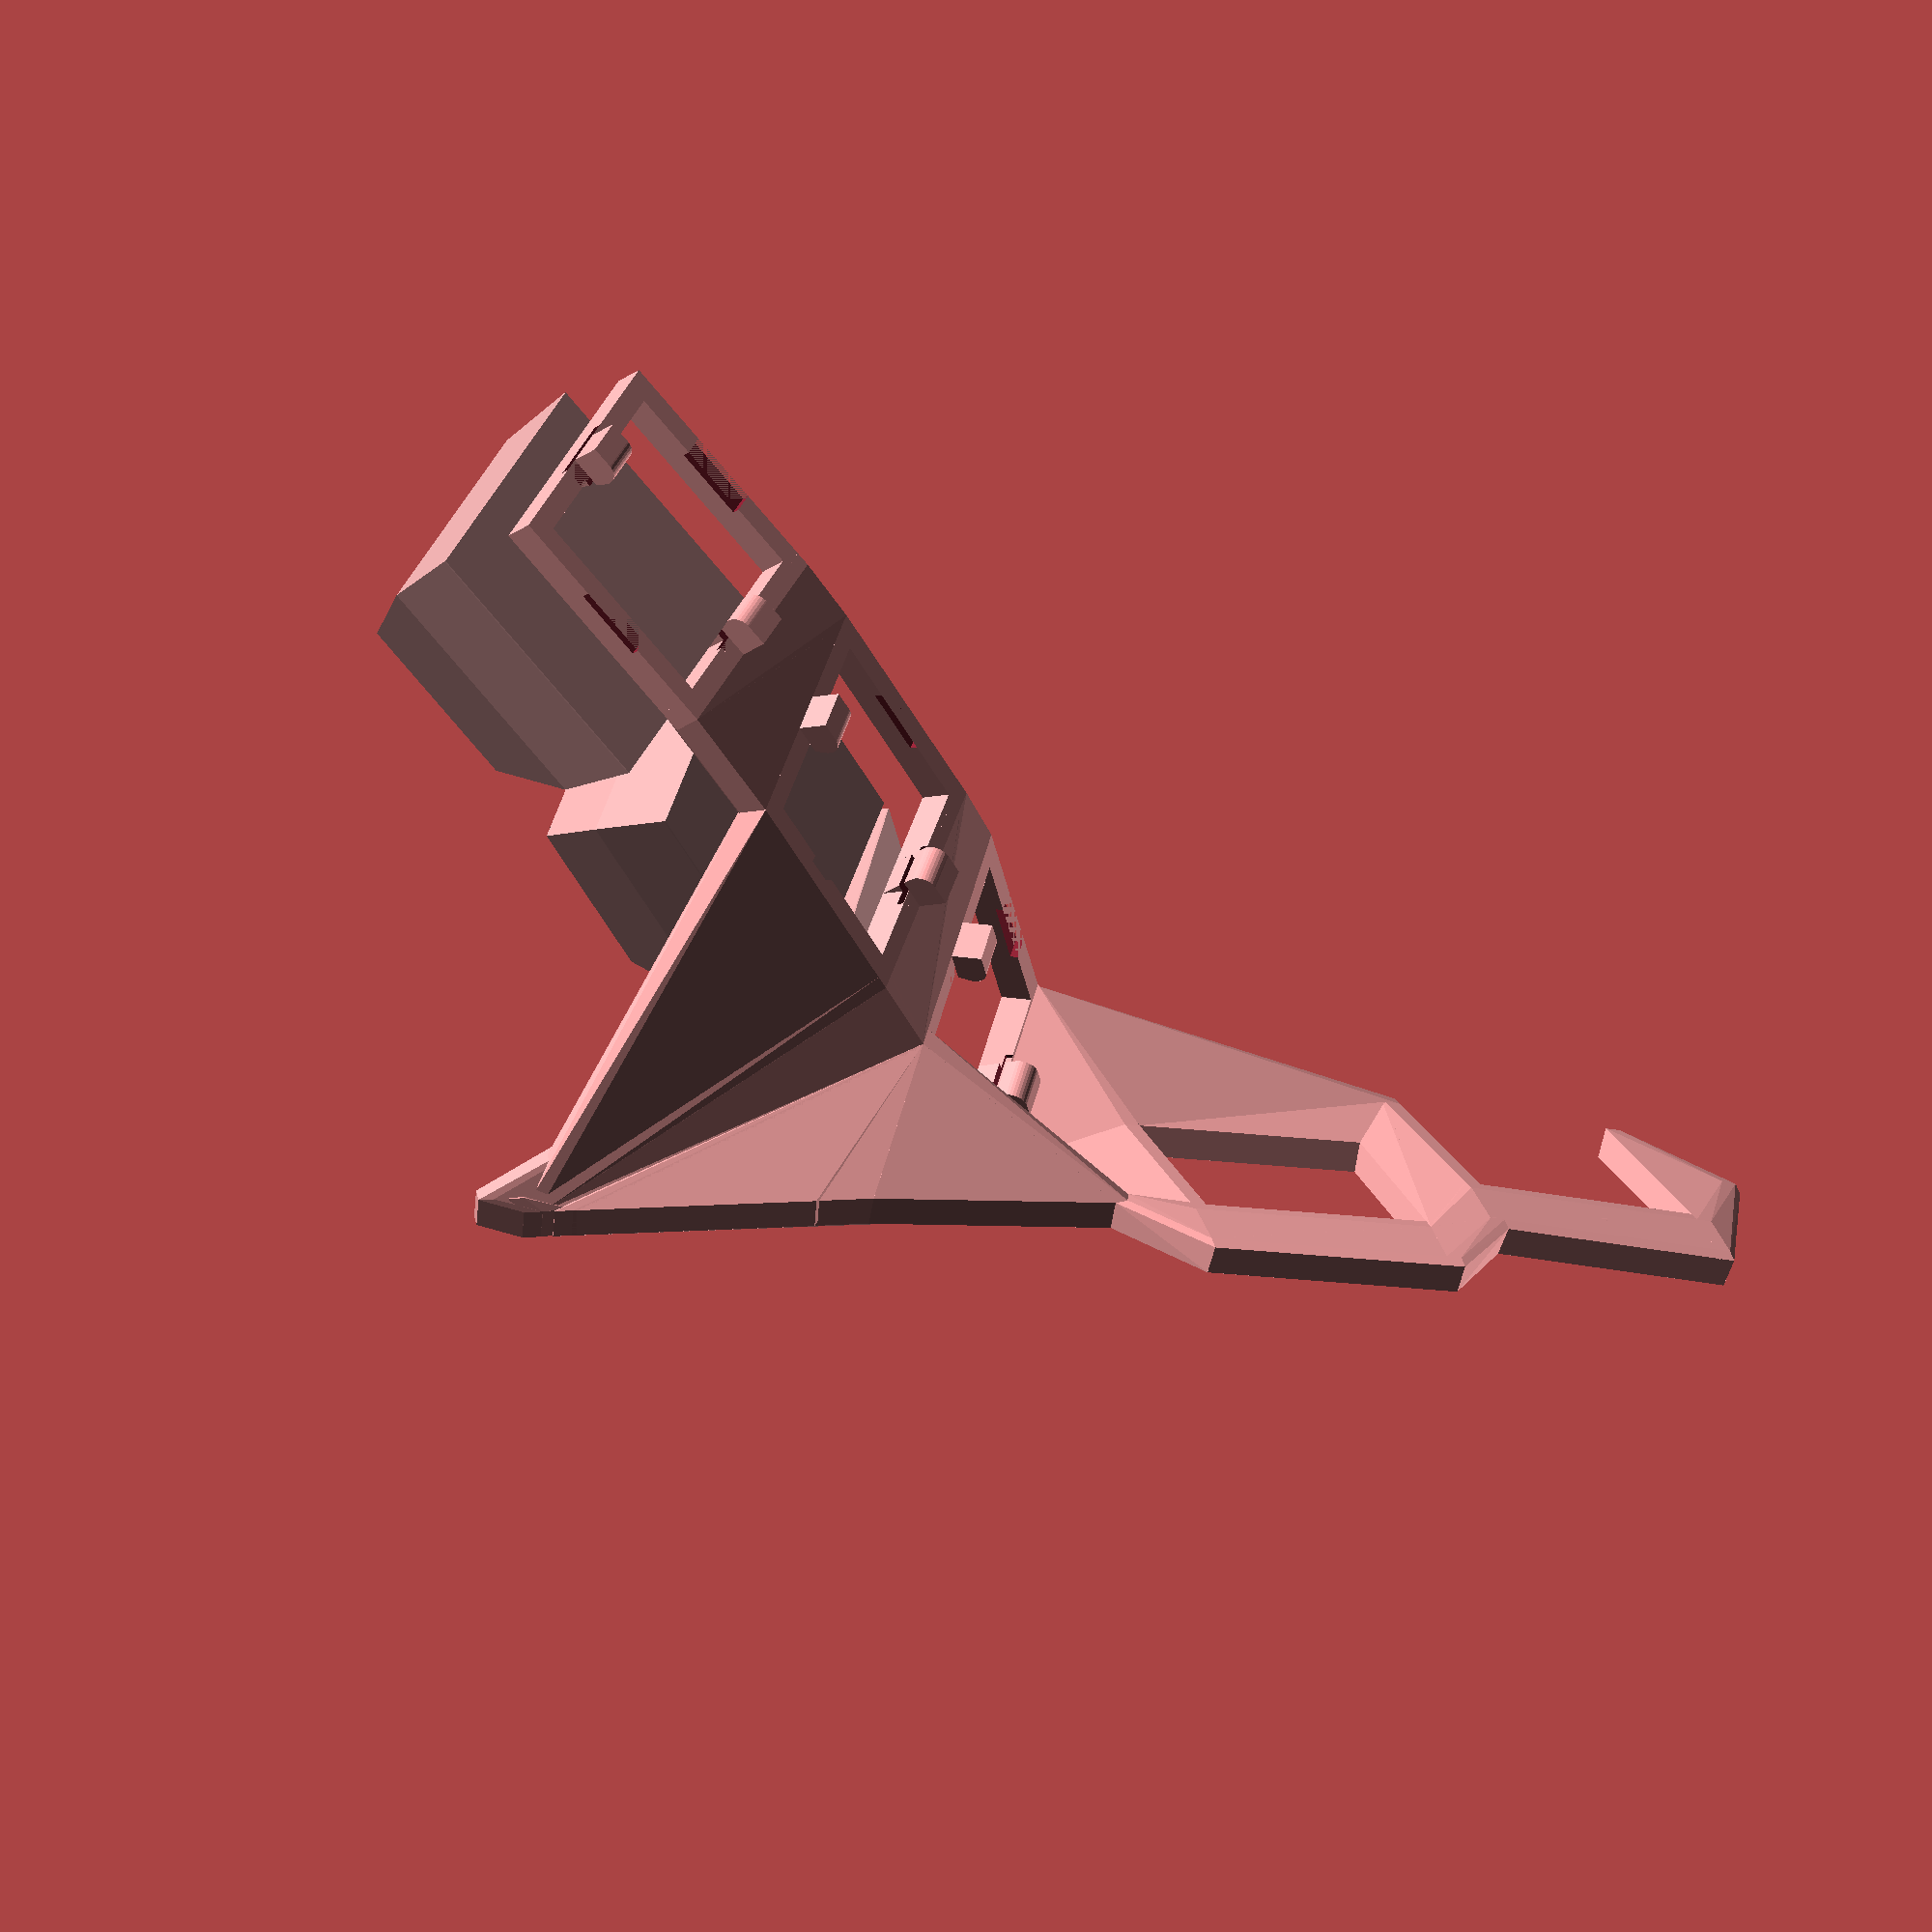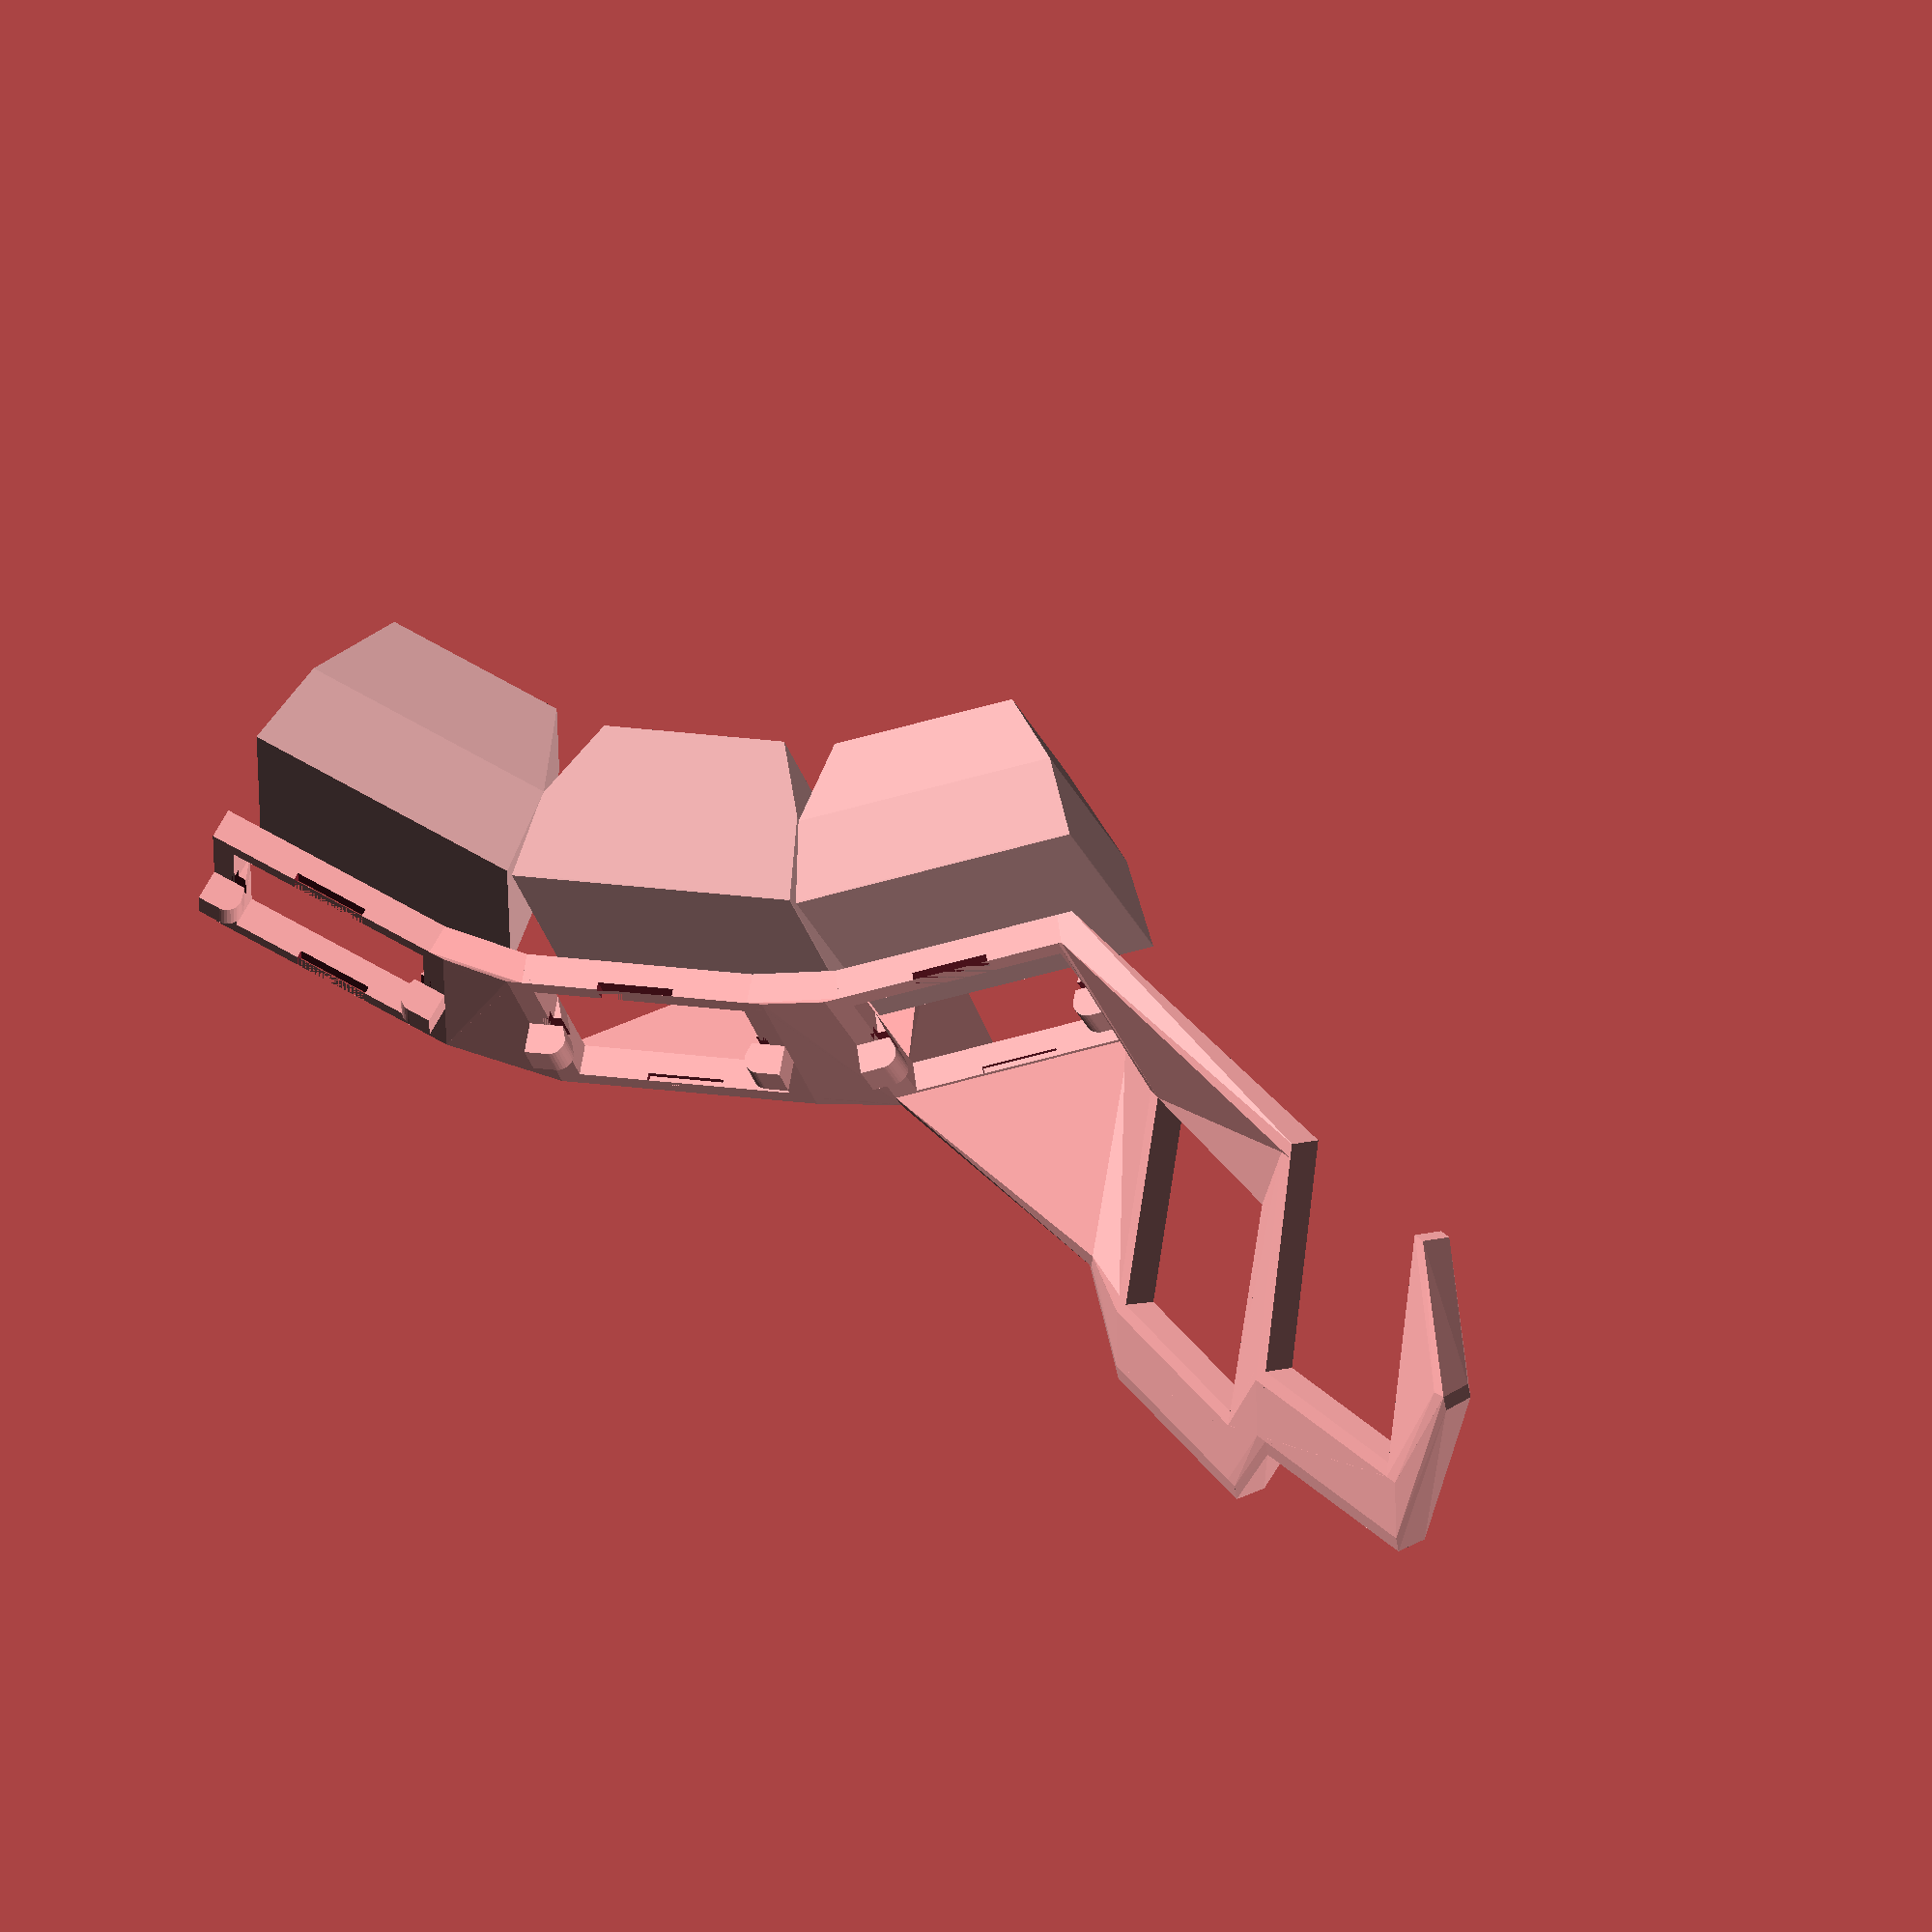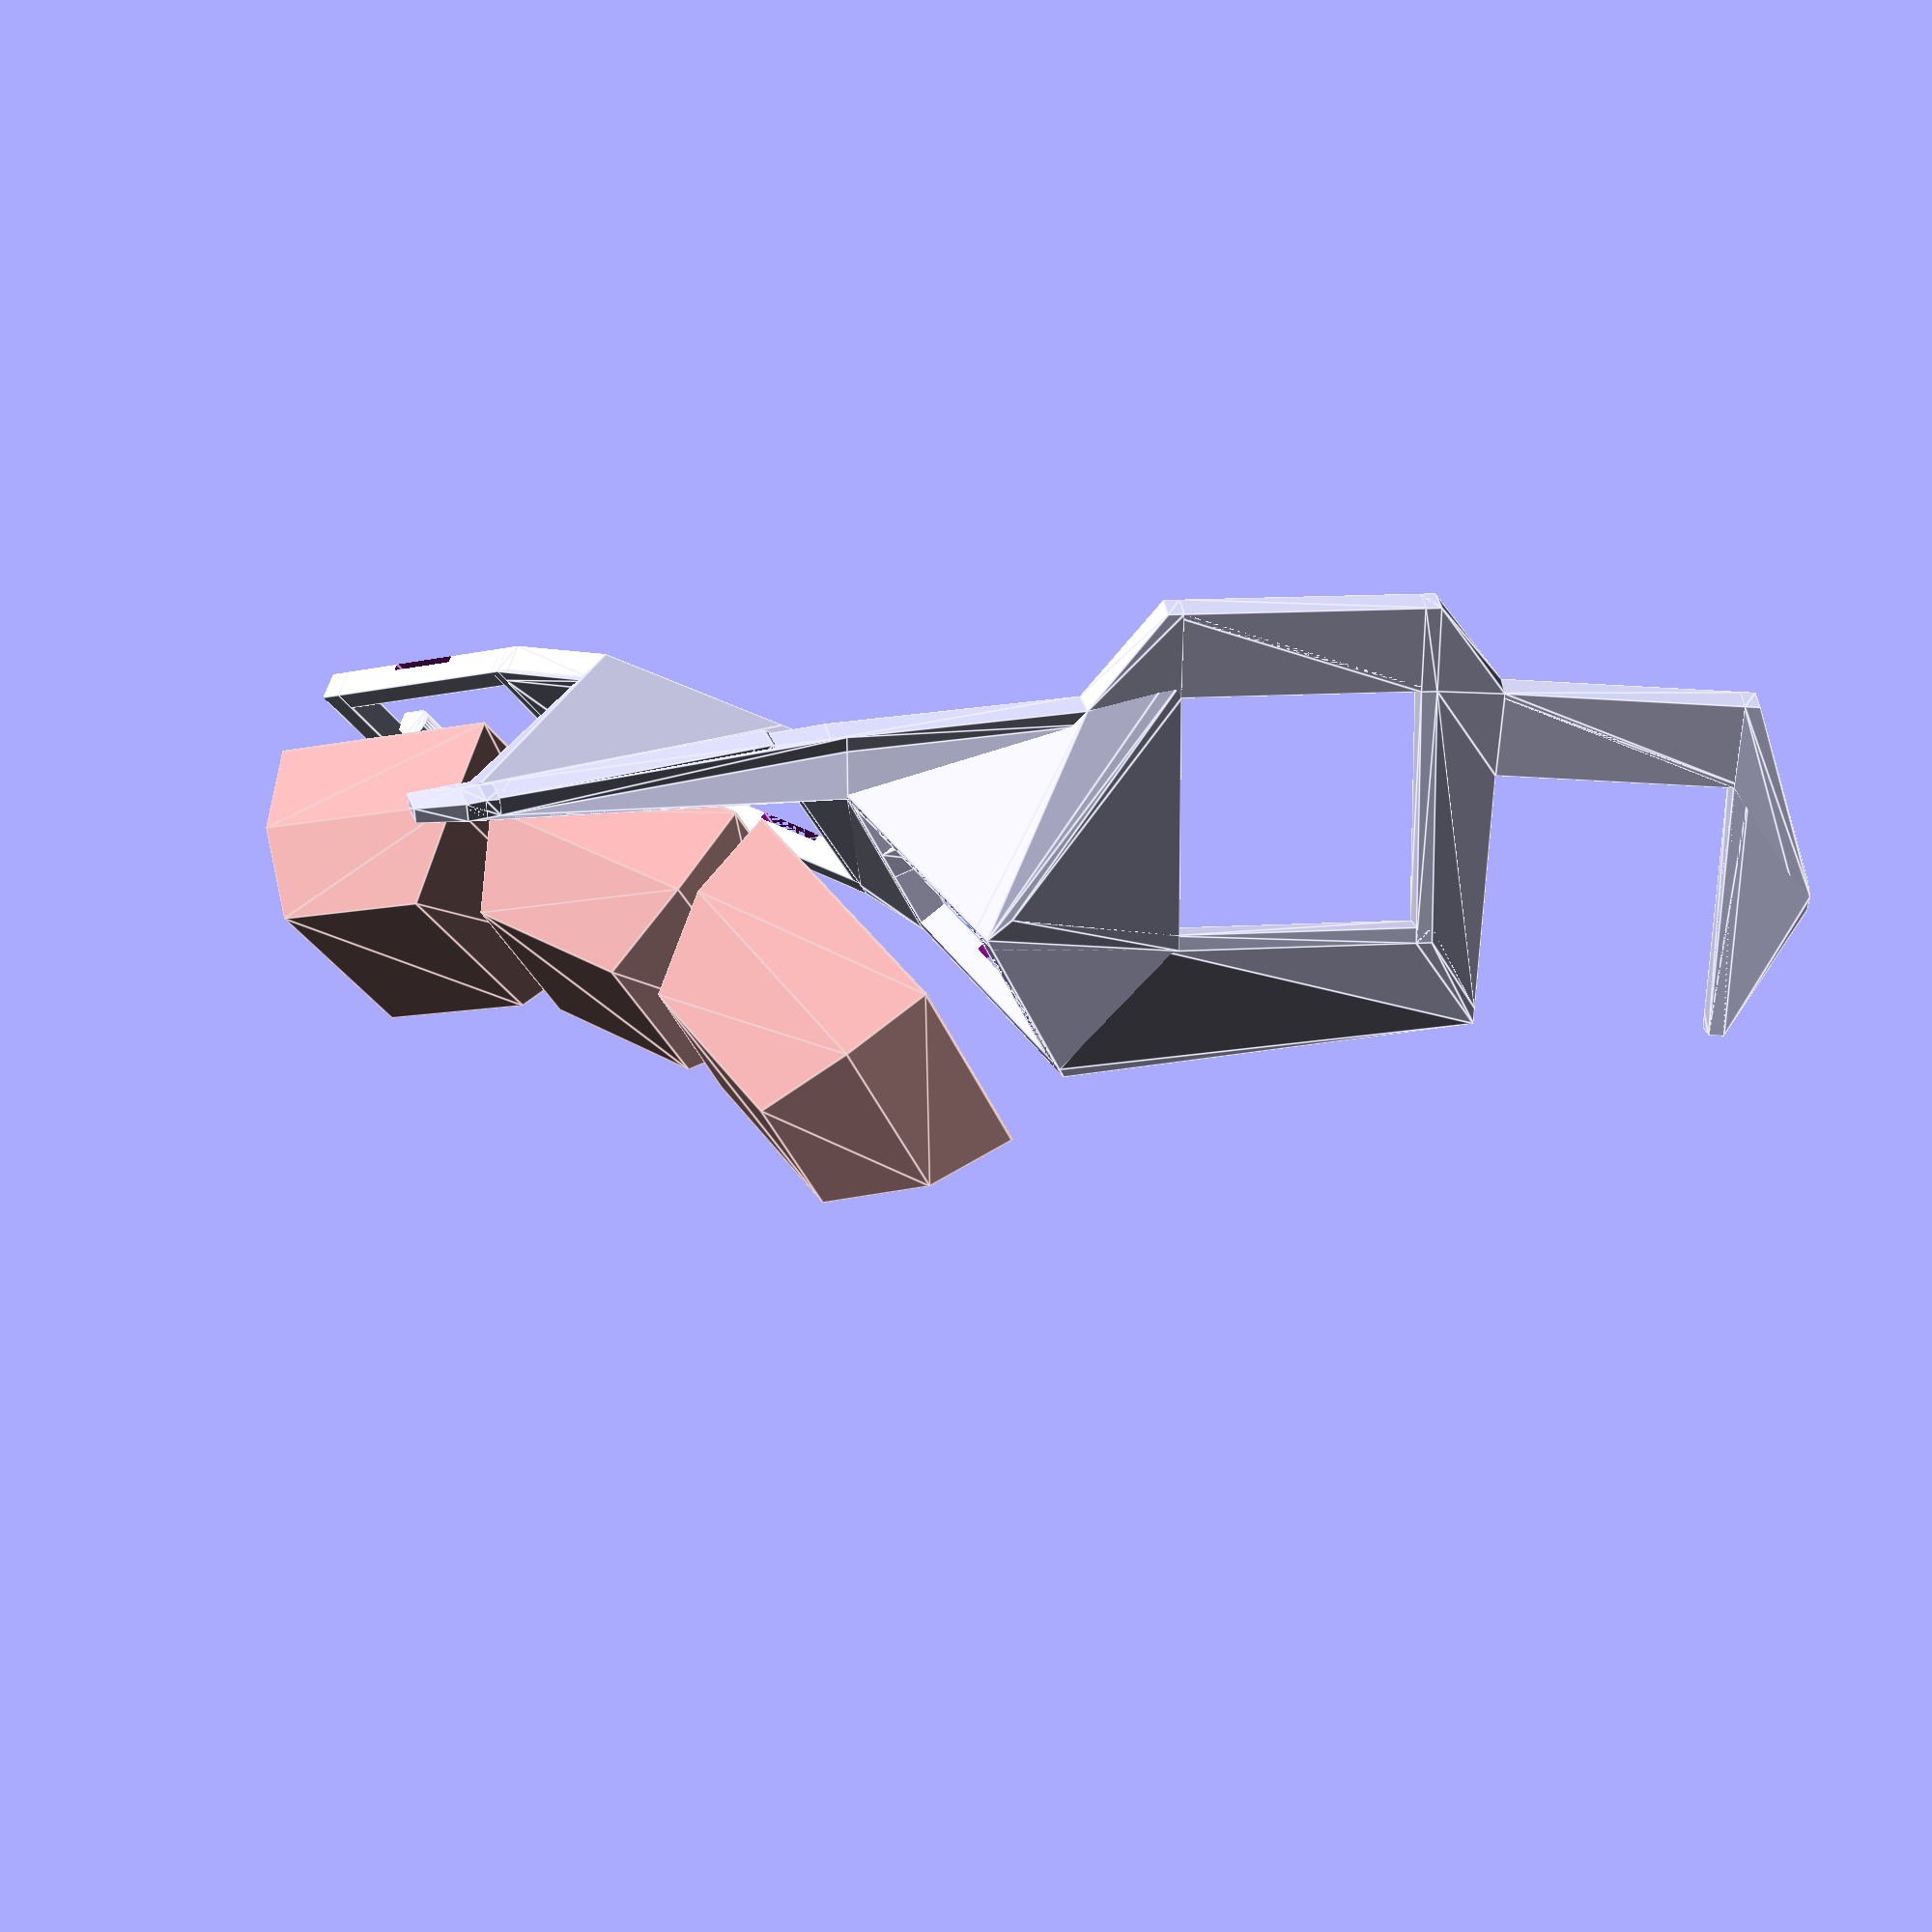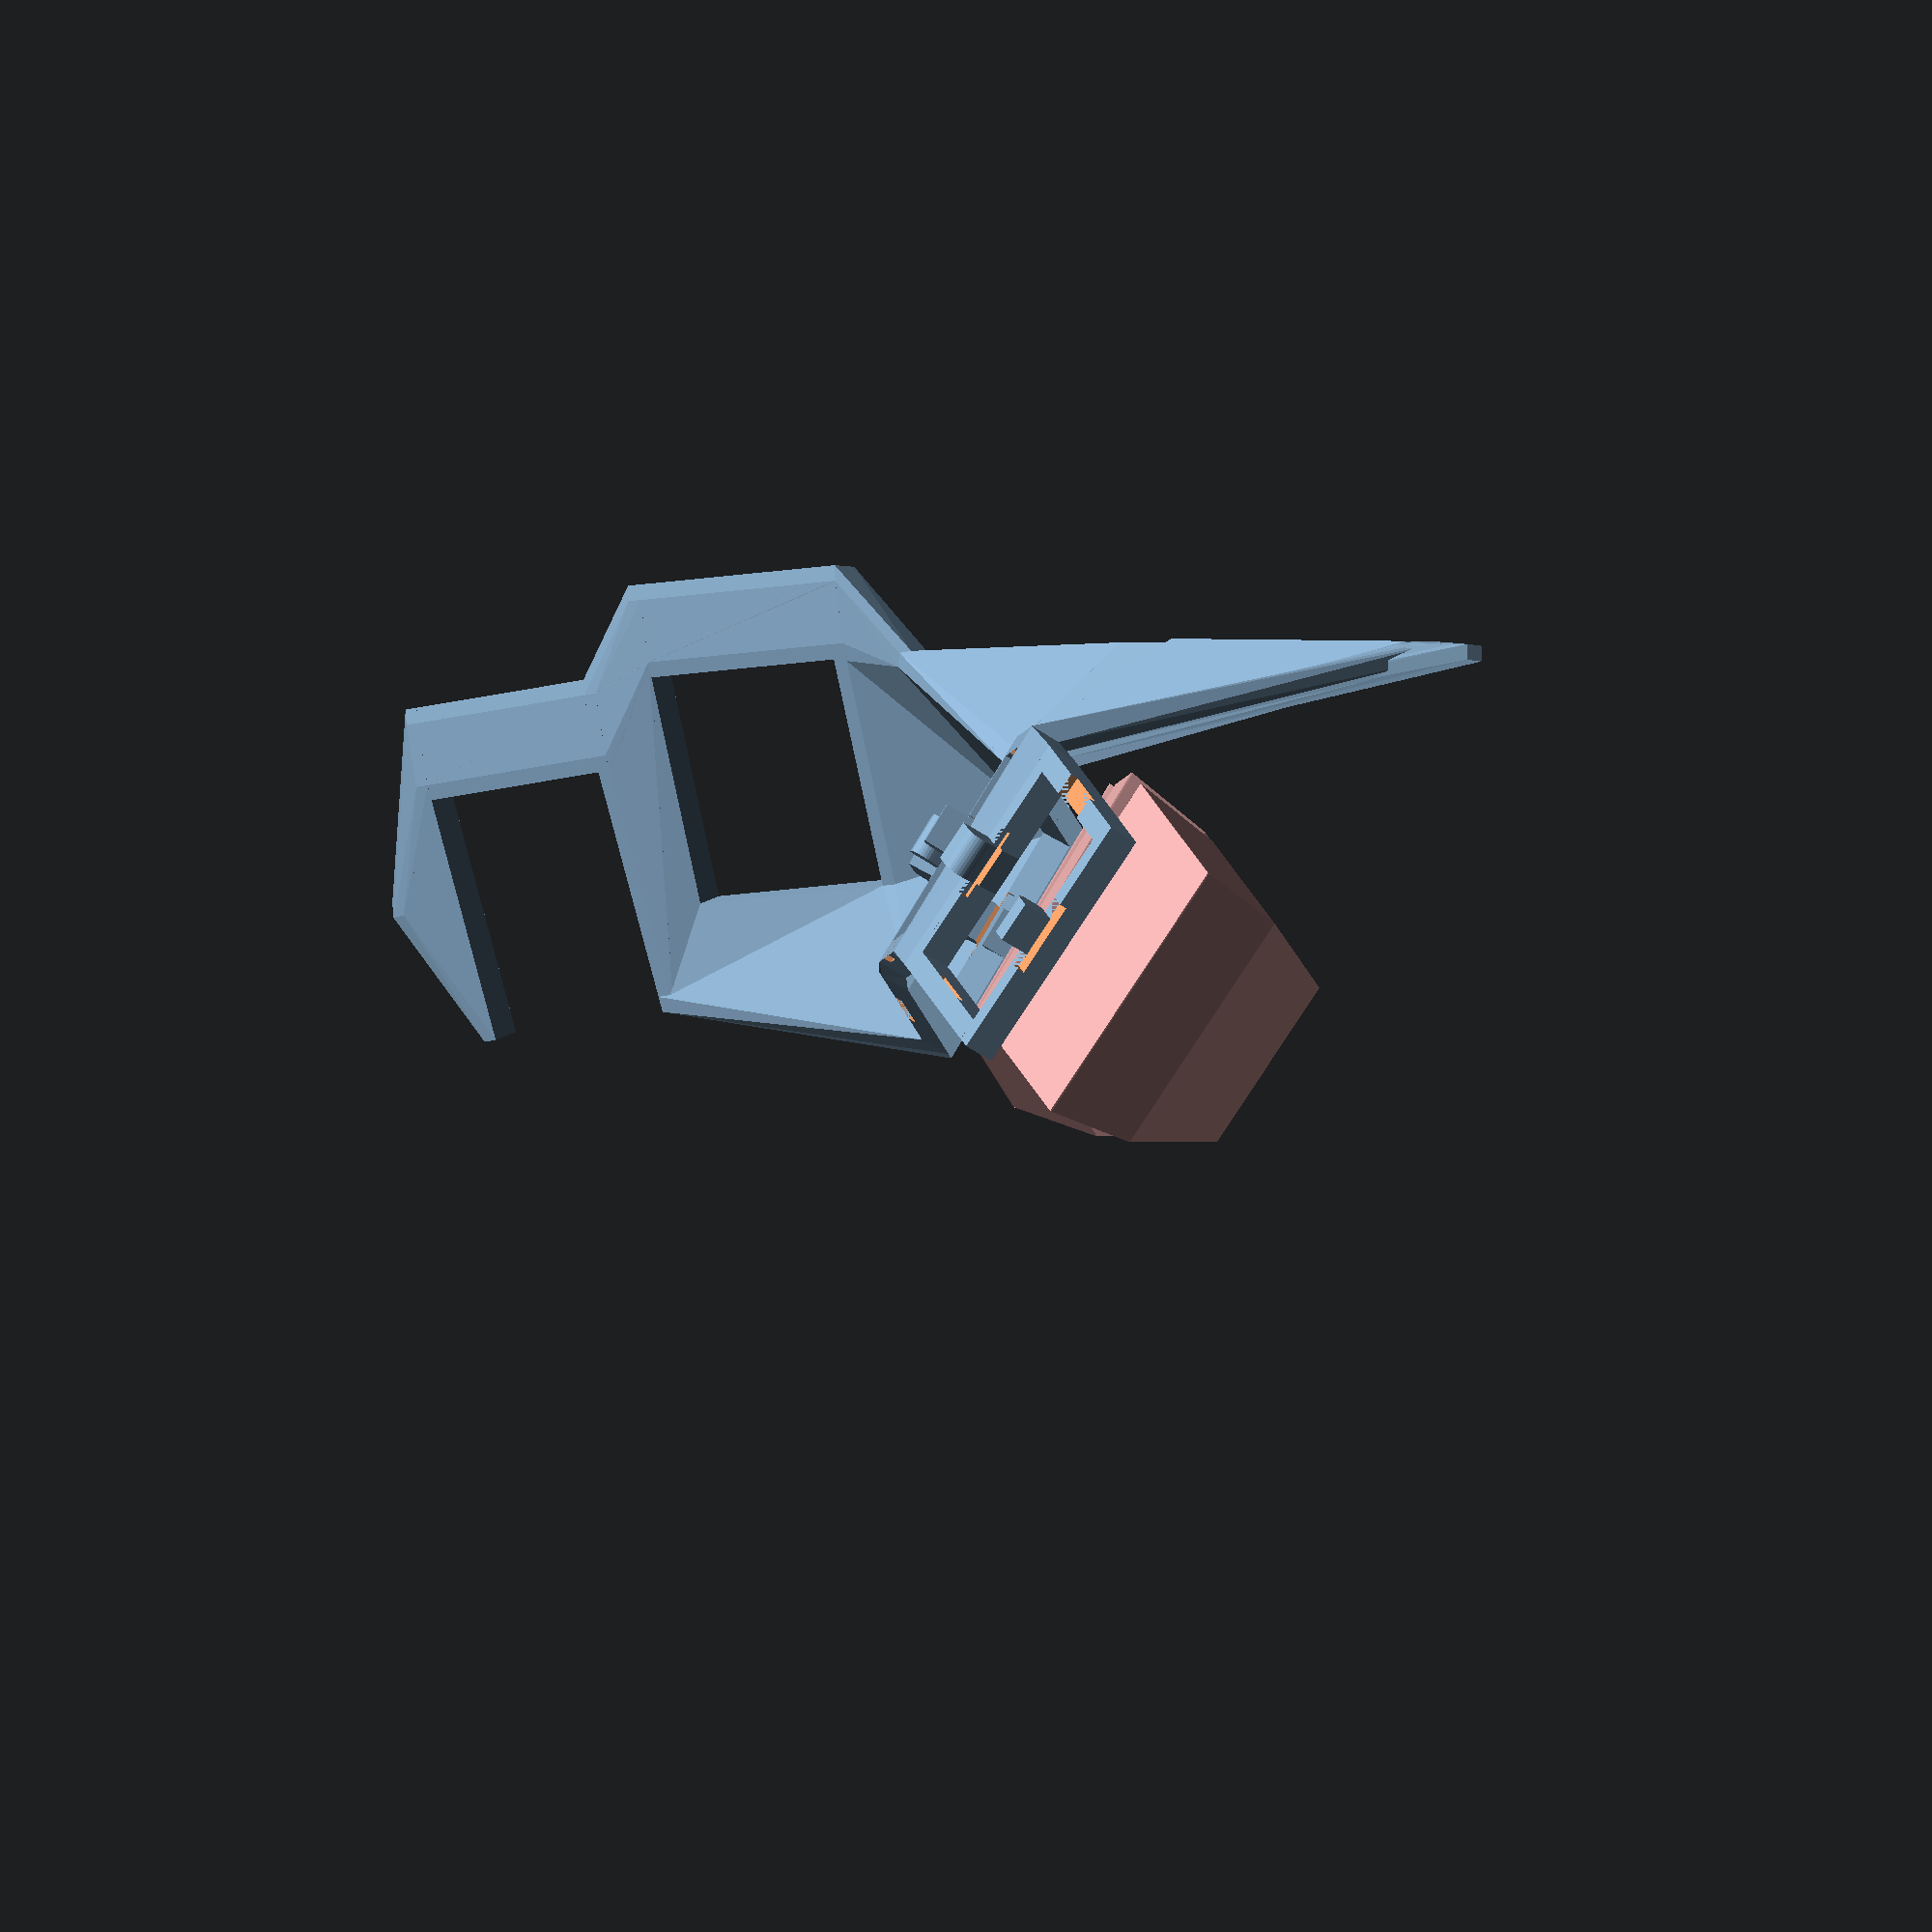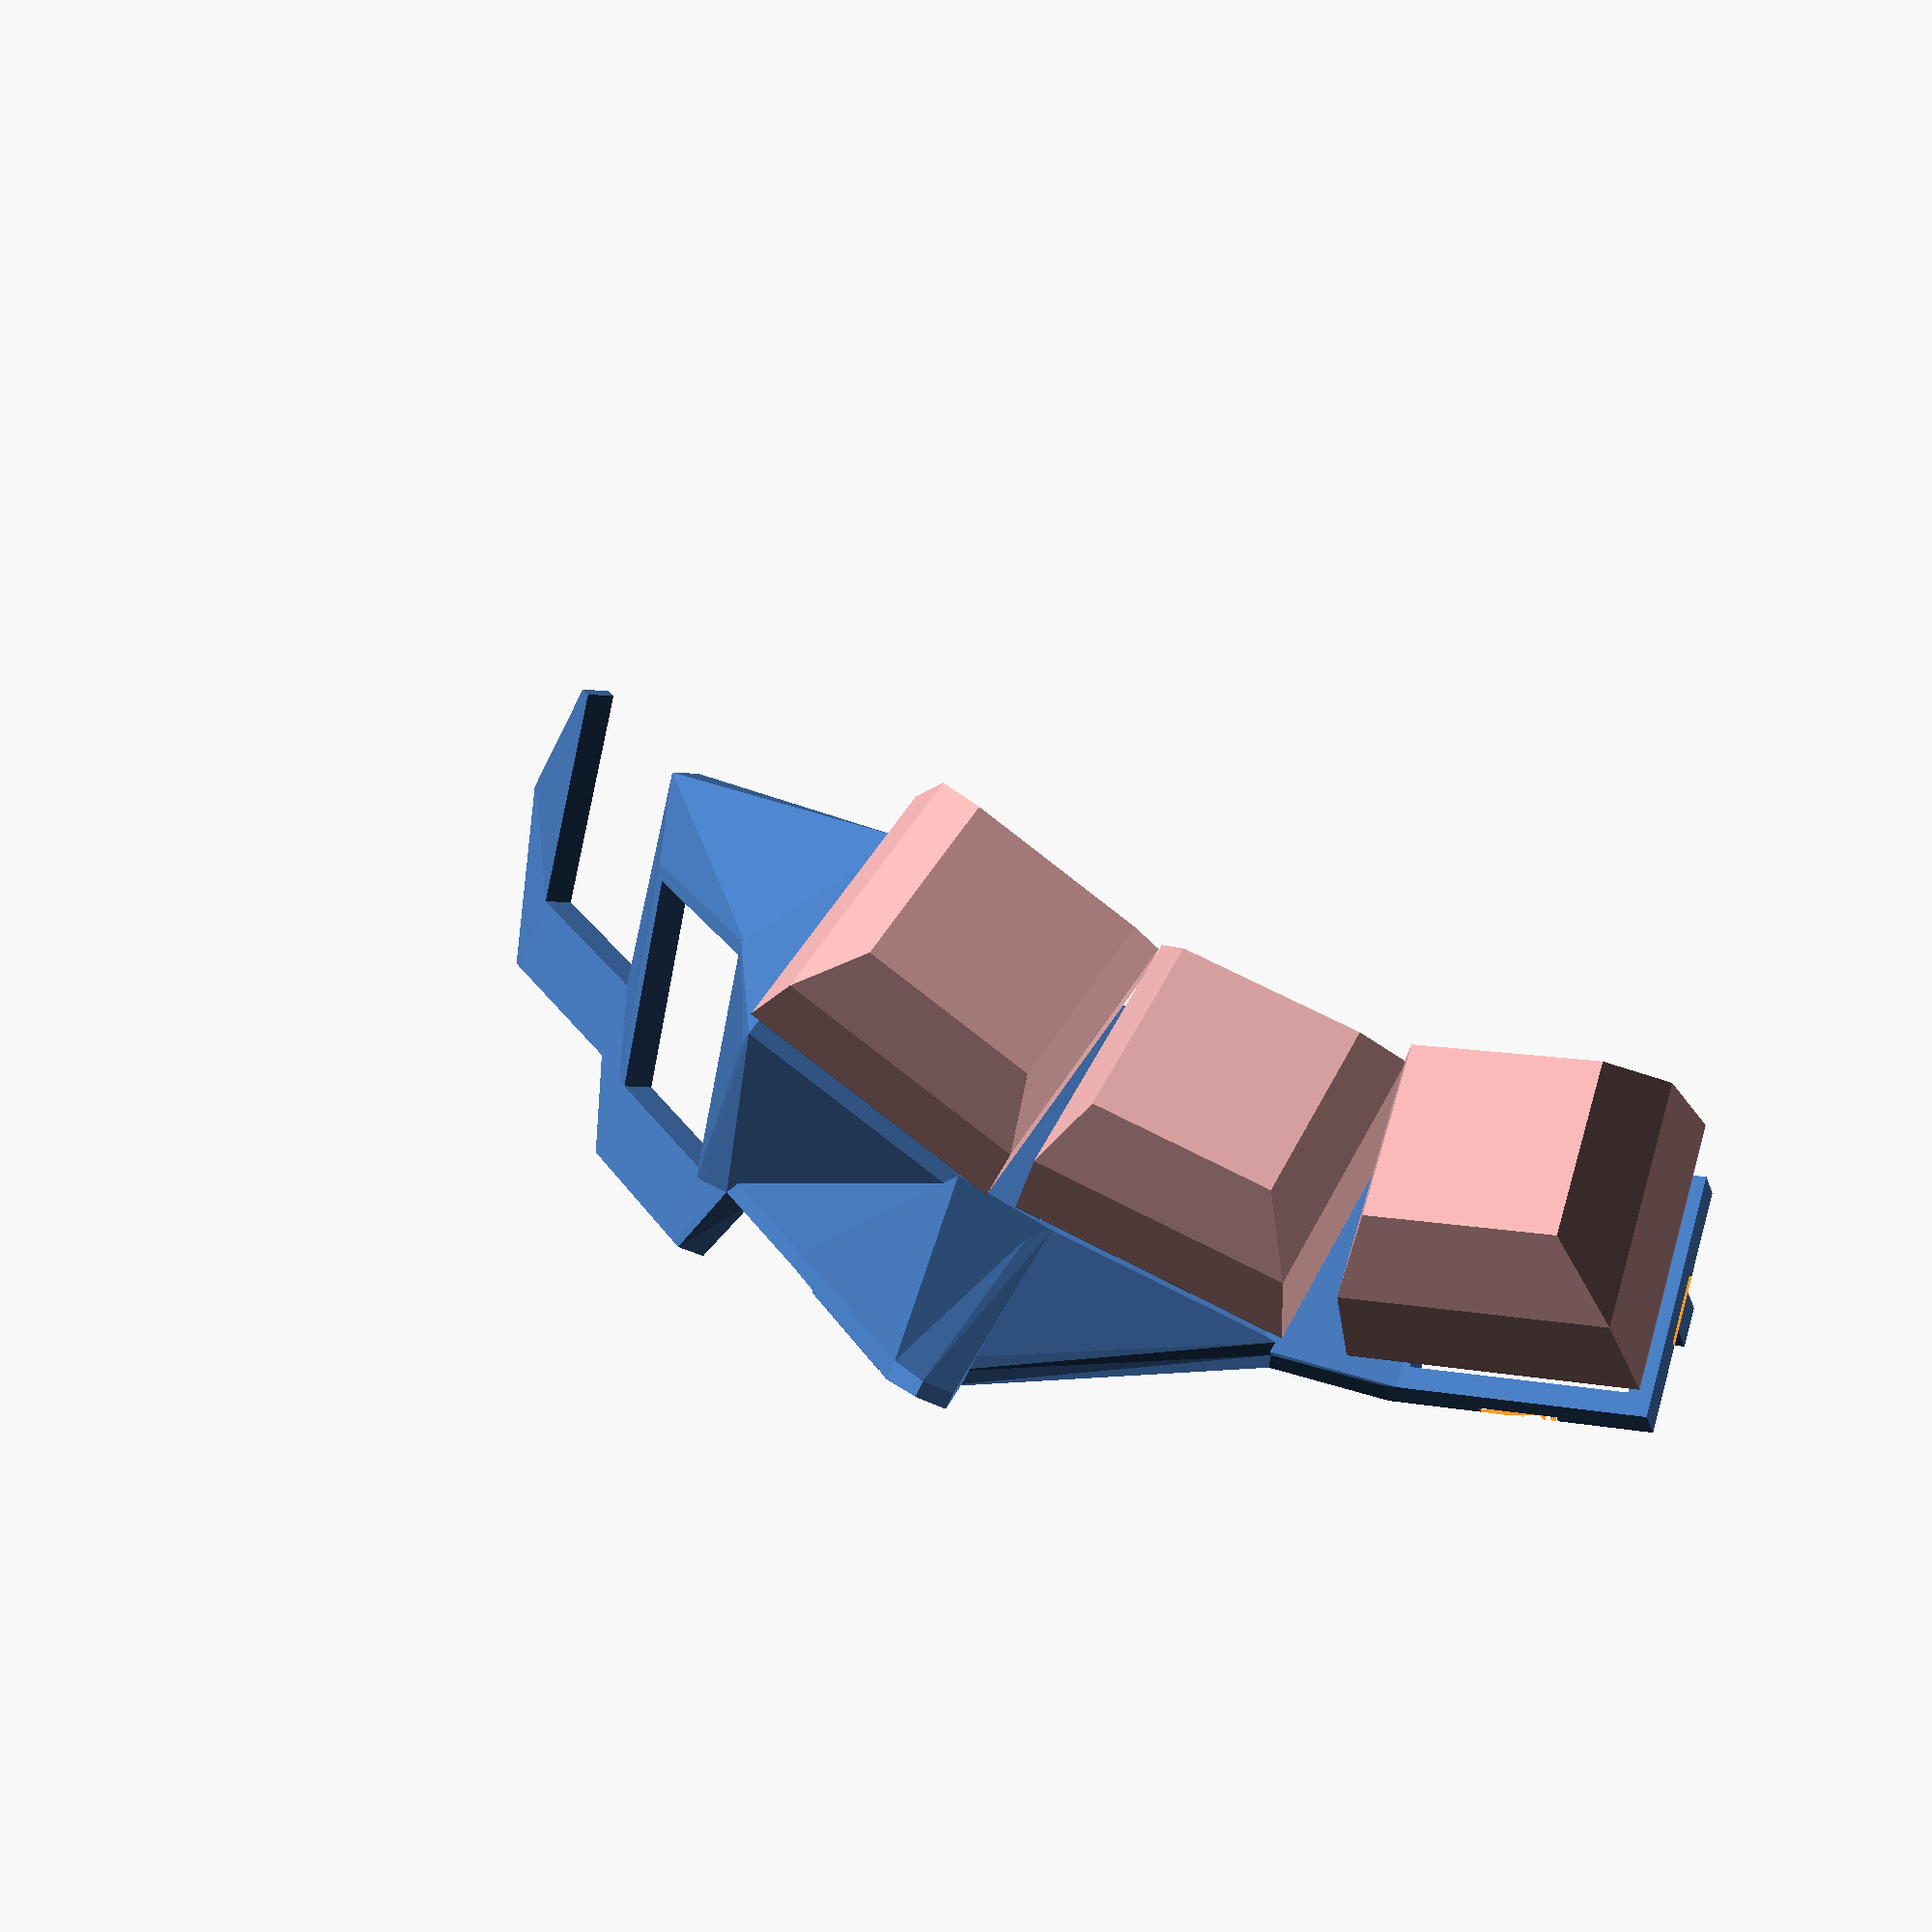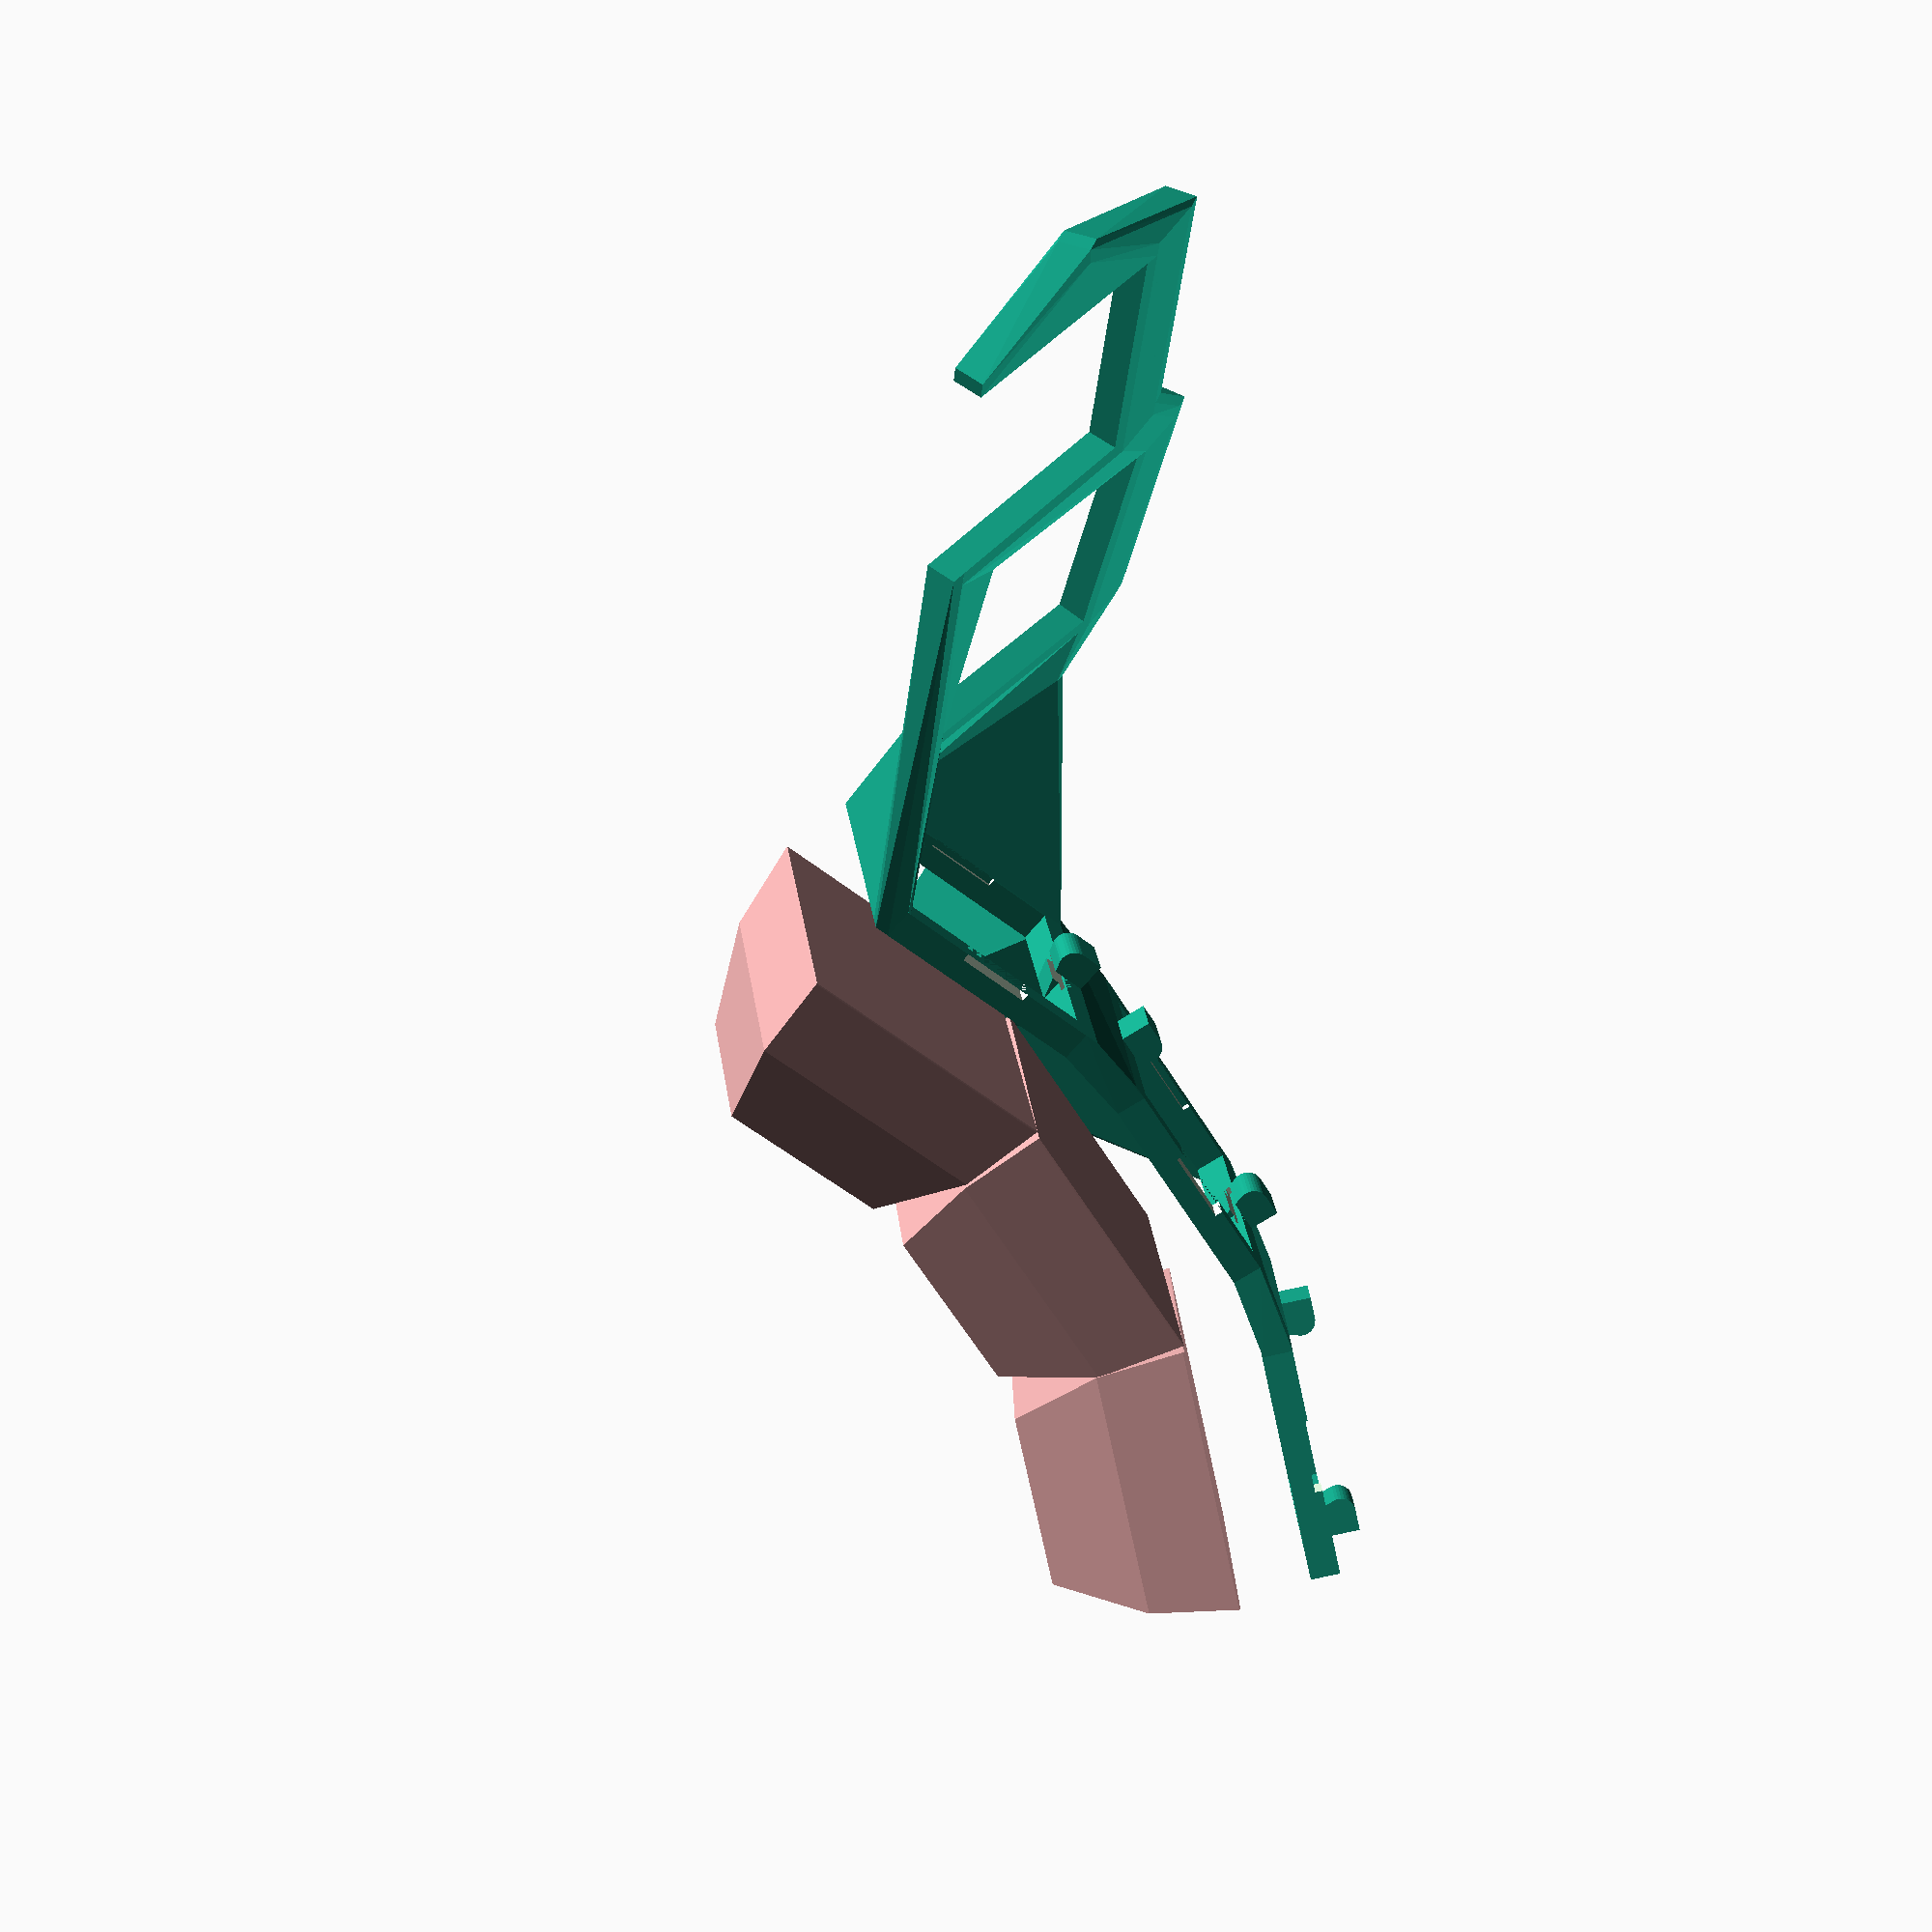
<openscad>
difference () {
  union () {
    union () {
      translate ([-15, -10, 5]) {
        translate ([-19.012239978549637, -38.47942860364877, 26.574318768006624]) {
          rotate (a=10.000000000000002, v=[0, 0, 1]) {
            rotate (a=-40.0, v=[0, 1, 0]) {
              rotate (a=14.0, v=[1, 0, 0]) {
                difference () {
                  union () {
                    union () {
                      translate ([0, 7.75, 1]) {
                        cube ([17, 1.5, 2], center=true);
                      }
                      translate ([7.75, 0, 1]) {
                        cube ([1.5, 17, 2], center=true);
                      }
                      translate ([0, 0, -2]) {
                        hull () {
                          translate ([7.75, 0, 2]) {
                            cube ([1.5, 2.75, 4], center=true);
                          }
                          translate ([7, 0, 1]) {
                            rotate (a=90.0, v=[1, 0, 0]) {
                              cylinder ($fn=30, h=2.75, r=1, center=true);
                            }
                          }
                        }
                      }
                    }
                    mirror ([0, 1, 0]) {
                      mirror ([1, 0, 0]) {
                        union () {
                          translate ([0, 7.75, 1]) {
                            cube ([17, 1.5, 2], center=true);
                          }
                          translate ([7.75, 0, 1]) {
                            cube ([1.5, 17, 2], center=true);
                          }
                          translate ([0, 0, -2]) {
                            hull () {
                              translate ([7.75, 0, 2]) {
                                cube ([1.5, 2.75, 4], center=true);
                              }
                              translate ([7, 0, 1]) {
                                rotate (a=90.0, v=[1, 0, 0]) {
                                  cylinder ($fn=30, h=2.75, r=1, center=true);
                                }
                              }
                            }
                          }
                        }
                      }
                    }
                  }
                  union () {
                    translate ([7, 0, 0.25]) {
                      cube ([5, 5, 0.5], center=true);
                    }
                    rotate (a=90.0, v=[0, 0, 1]) {
                      translate ([7, 0, 0.25]) {
                        cube ([5, 5, 0.5], center=true);
                      }
                    }
                    rotate (a=180.0, v=[0, 0, 1]) {
                      translate ([7, 0, 0.25]) {
                        cube ([5, 5, 0.5], center=true);
                      }
                    }
                    rotate (a=270.0, v=[0, 0, 1]) {
                      translate ([7, 0, 0.25]) {
                        cube ([5, 5, 0.5], center=true);
                      }
                    }
                  }
                }
              }
            }
          }
        }
      }
      translate ([-33, -15, -6]) {
        translate ([-19.012239978549637, -38.47942860364877, 26.574318768006624]) {
          rotate (a=20.0, v=[0, 0, 1]) {
            rotate (a=-23.000000000000004, v=[0, 1, 0]) {
              rotate (a=10.000000000000002, v=[1, 0, 0]) {
                difference () {
                  union () {
                    union () {
                      translate ([0, 7.75, 1]) {
                        cube ([17, 1.5, 2], center=true);
                      }
                      translate ([7.75, 0, 1]) {
                        cube ([1.5, 17, 2], center=true);
                      }
                      translate ([0, 0, -2]) {
                        hull () {
                          translate ([7.75, 0, 2]) {
                            cube ([1.5, 2.75, 4], center=true);
                          }
                          translate ([7, 0, 1]) {
                            rotate (a=90.0, v=[1, 0, 0]) {
                              cylinder ($fn=30, h=2.75, r=1, center=true);
                            }
                          }
                        }
                      }
                    }
                    mirror ([0, 1, 0]) {
                      mirror ([1, 0, 0]) {
                        union () {
                          translate ([0, 7.75, 1]) {
                            cube ([17, 1.5, 2], center=true);
                          }
                          translate ([7.75, 0, 1]) {
                            cube ([1.5, 17, 2], center=true);
                          }
                          translate ([0, 0, -2]) {
                            hull () {
                              translate ([7.75, 0, 2]) {
                                cube ([1.5, 2.75, 4], center=true);
                              }
                              translate ([7, 0, 1]) {
                                rotate (a=90.0, v=[1, 0, 0]) {
                                  cylinder ($fn=30, h=2.75, r=1, center=true);
                                }
                              }
                            }
                          }
                        }
                      }
                    }
                  }
                  union () {
                    translate ([7, 0, 0.25]) {
                      cube ([5, 5, 0.5], center=true);
                    }
                    rotate (a=90.0, v=[0, 0, 1]) {
                      translate ([7, 0, 0.25]) {
                        cube ([5, 5, 0.5], center=true);
                      }
                    }
                    rotate (a=180.0, v=[0, 0, 1]) {
                      translate ([7, 0, 0.25]) {
                        cube ([5, 5, 0.5], center=true);
                      }
                    }
                    rotate (a=270.0, v=[0, 0, 1]) {
                      translate ([7, 0, 0.25]) {
                        cube ([5, 5, 0.5], center=true);
                      }
                    }
                  }
                }
              }
            }
          }
        }
      }
      translate ([-52.5, -25.5, -11.5]) {
        translate ([-19.012239978549637, -38.47942860364877, 26.574318768006624]) {
          rotate (a=34.99999999999999, v=[0, 0, 1]) {
            rotate (a=-5.000000000000001, v=[0, 1, 0]) {
              rotate (a=6.0, v=[1, 0, 0]) {
                difference () {
                  union () {
                    union () {
                      translate ([0, 7.75, 1]) {
                        cube ([17, 1.5, 2], center=true);
                      }
                      translate ([7.75, 0, 1]) {
                        cube ([1.5, 17, 2], center=true);
                      }
                      translate ([0, 0, -2]) {
                        hull () {
                          translate ([7.75, 0, 2]) {
                            cube ([1.5, 2.75, 4], center=true);
                          }
                          translate ([7, 0, 1]) {
                            rotate (a=90.0, v=[1, 0, 0]) {
                              cylinder ($fn=30, h=2.75, r=1, center=true);
                            }
                          }
                        }
                      }
                    }
                    mirror ([0, 1, 0]) {
                      mirror ([1, 0, 0]) {
                        union () {
                          translate ([0, 7.75, 1]) {
                            cube ([17, 1.5, 2], center=true);
                          }
                          translate ([7.75, 0, 1]) {
                            cube ([1.5, 17, 2], center=true);
                          }
                          translate ([0, 0, -2]) {
                            hull () {
                              translate ([7.75, 0, 2]) {
                                cube ([1.5, 2.75, 4], center=true);
                              }
                              translate ([7, 0, 1]) {
                                rotate (a=90.0, v=[1, 0, 0]) {
                                  cylinder ($fn=30, h=2.75, r=1, center=true);
                                }
                              }
                            }
                          }
                        }
                      }
                    }
                  }
                  union () {
                    translate ([7, 0, 0.25]) {
                      cube ([5, 5, 0.5], center=true);
                    }
                    rotate (a=90.0, v=[0, 0, 1]) {
                      translate ([7, 0, 0.25]) {
                        cube ([5, 5, 0.5], center=true);
                      }
                    }
                    rotate (a=180.0, v=[0, 0, 1]) {
                      translate ([7, 0, 0.25]) {
                        cube ([5, 5, 0.5], center=true);
                      }
                    }
                    rotate (a=270.0, v=[0, 0, 1]) {
                      translate ([7, 0, 0.25]) {
                        cube ([5, 5, 0.5], center=true);
                      }
                    }
                  }
                }
              }
            }
          }
        }
      }
    }
    union () {
      union () {
        hull () {
          translate ([-33, -15, -6]) {
            translate ([-19.012239978549637, -38.47942860364877, 26.574318768006624]) {
              rotate (a=20.0, v=[0, 0, 1]) {
                rotate (a=-23.000000000000004, v=[0, 1, 0]) {
                  rotate (a=10.000000000000002, v=[1, 0, 0]) {
                    translate ([8, 8, 0]) {
                      translate ([0, 0, 1]) {
                        cube ([1, 1, 2], center=true);
                      }
                    }
                  }
                }
              }
            }
          }
          translate ([-33, -15, -6]) {
            translate ([-19.012239978549637, -38.47942860364877, 26.574318768006624]) {
              rotate (a=20.0, v=[0, 0, 1]) {
                rotate (a=-23.000000000000004, v=[0, 1, 0]) {
                  rotate (a=10.000000000000002, v=[1, 0, 0]) {
                    translate ([8, -8, 0]) {
                      translate ([0, 0, 1]) {
                        cube ([1, 1, 2], center=true);
                      }
                    }
                  }
                }
              }
            }
          }
          translate ([-15, -10, 5]) {
            translate ([-19.012239978549637, -38.47942860364877, 26.574318768006624]) {
              rotate (a=10.000000000000002, v=[0, 0, 1]) {
                rotate (a=-40.0, v=[0, 1, 0]) {
                  rotate (a=14.0, v=[1, 0, 0]) {
                    translate ([-8, 8, 0]) {
                      translate ([0, 0, 1]) {
                        cube ([1, 1, 2], center=true);
                      }
                    }
                  }
                }
              }
            }
          }
        }
        hull () {
          translate ([-33, -15, -6]) {
            translate ([-19.012239978549637, -38.47942860364877, 26.574318768006624]) {
              rotate (a=20.0, v=[0, 0, 1]) {
                rotate (a=-23.000000000000004, v=[0, 1, 0]) {
                  rotate (a=10.000000000000002, v=[1, 0, 0]) {
                    translate ([8, -8, 0]) {
                      translate ([0, 0, 1]) {
                        cube ([1, 1, 2], center=true);
                      }
                    }
                  }
                }
              }
            }
          }
          translate ([-15, -10, 5]) {
            translate ([-19.012239978549637, -38.47942860364877, 26.574318768006624]) {
              rotate (a=10.000000000000002, v=[0, 0, 1]) {
                rotate (a=-40.0, v=[0, 1, 0]) {
                  rotate (a=14.0, v=[1, 0, 0]) {
                    translate ([-8, 8, 0]) {
                      translate ([0, 0, 1]) {
                        cube ([1, 1, 2], center=true);
                      }
                    }
                  }
                }
              }
            }
          }
          translate ([-15, -10, 5]) {
            translate ([-19.012239978549637, -38.47942860364877, 26.574318768006624]) {
              rotate (a=10.000000000000002, v=[0, 0, 1]) {
                rotate (a=-40.0, v=[0, 1, 0]) {
                  rotate (a=14.0, v=[1, 0, 0]) {
                    translate ([-8, -8, 0]) {
                      translate ([0, 0, 1]) {
                        cube ([1, 1, 2], center=true);
                      }
                    }
                  }
                }
              }
            }
          }
        }
      }
      union () {
        hull () {
          translate ([-33, -15, -6]) {
            translate ([-19.012239978549637, -38.47942860364877, 26.574318768006624]) {
              rotate (a=20.0, v=[0, 0, 1]) {
                rotate (a=-23.000000000000004, v=[0, 1, 0]) {
                  rotate (a=10.000000000000002, v=[1, 0, 0]) {
                    translate ([-8, 8, 0]) {
                      translate ([0, 0, 1]) {
                        cube ([1, 1, 2], center=true);
                      }
                    }
                  }
                }
              }
            }
          }
          translate ([-52.5, -25.5, -11.5]) {
            translate ([-19.012239978549637, -38.47942860364877, 26.574318768006624]) {
              rotate (a=34.99999999999999, v=[0, 0, 1]) {
                rotate (a=-5.000000000000001, v=[0, 1, 0]) {
                  rotate (a=6.0, v=[1, 0, 0]) {
                    translate ([8, 8, 0]) {
                      translate ([0, 0, 1]) {
                        cube ([1, 1, 2], center=true);
                      }
                    }
                  }
                }
              }
            }
          }
          translate ([-33, -15, -6]) {
            translate ([-19.012239978549637, -38.47942860364877, 26.574318768006624]) {
              rotate (a=20.0, v=[0, 0, 1]) {
                rotate (a=-23.000000000000004, v=[0, 1, 0]) {
                  rotate (a=10.000000000000002, v=[1, 0, 0]) {
                    translate ([-8, -8, 0]) {
                      translate ([0, 0, 1]) {
                        cube ([1, 1, 2], center=true);
                      }
                    }
                  }
                }
              }
            }
          }
        }
        hull () {
          translate ([-52.5, -25.5, -11.5]) {
            translate ([-19.012239978549637, -38.47942860364877, 26.574318768006624]) {
              rotate (a=34.99999999999999, v=[0, 0, 1]) {
                rotate (a=-5.000000000000001, v=[0, 1, 0]) {
                  rotate (a=6.0, v=[1, 0, 0]) {
                    translate ([8, 8, 0]) {
                      translate ([0, 0, 1]) {
                        cube ([1, 1, 2], center=true);
                      }
                    }
                  }
                }
              }
            }
          }
          translate ([-33, -15, -6]) {
            translate ([-19.012239978549637, -38.47942860364877, 26.574318768006624]) {
              rotate (a=20.0, v=[0, 0, 1]) {
                rotate (a=-23.000000000000004, v=[0, 1, 0]) {
                  rotate (a=10.000000000000002, v=[1, 0, 0]) {
                    translate ([-8, -8, 0]) {
                      translate ([0, 0, 1]) {
                        cube ([1, 1, 2], center=true);
                      }
                    }
                  }
                }
              }
            }
          }
          translate ([-52.5, -25.5, -11.5]) {
            translate ([-19.012239978549637, -38.47942860364877, 26.574318768006624]) {
              rotate (a=34.99999999999999, v=[0, 0, 1]) {
                rotate (a=-5.000000000000001, v=[0, 1, 0]) {
                  rotate (a=6.0, v=[1, 0, 0]) {
                    translate ([8, -8, 0]) {
                      translate ([0, 0, 1]) {
                        cube ([1, 1, 2], center=true);
                      }
                    }
                  }
                }
              }
            }
          }
        }
        hull () {
          translate ([-33, -15, -6]) {
            translate ([-19.012239978549637, -38.47942860364877, 26.574318768006624]) {
              rotate (a=20.0, v=[0, 0, 1]) {
                rotate (a=-23.000000000000004, v=[0, 1, 0]) {
                  rotate (a=10.000000000000002, v=[1, 0, 0]) {
                    translate ([-8, -8, 0]) {
                      translate ([0, 0, 1]) {
                        cube ([1, 1, 2], center=true);
                      }
                    }
                  }
                }
              }
            }
          }
          translate ([-52.5, -25.5, -11.5]) {
            translate ([-19.012239978549637, -38.47942860364877, 26.574318768006624]) {
              rotate (a=34.99999999999999, v=[0, 0, 1]) {
                rotate (a=-5.000000000000001, v=[0, 1, 0]) {
                  rotate (a=6.0, v=[1, 0, 0]) {
                    translate ([8, -8, 0]) {
                      translate ([0, 0, 1]) {
                        cube ([1, 1, 2], center=true);
                      }
                    }
                  }
                }
              }
            }
          }
          translate ([-33, -15, -6]) {
            translate ([-19.012239978549637, -38.47942860364877, 26.574318768006624]) {
              rotate (a=20.0, v=[0, 0, 1]) {
                rotate (a=-23.000000000000004, v=[0, 1, 0]) {
                  rotate (a=10.000000000000002, v=[1, 0, 0]) {
                    translate ([-8, -8, 0]) {
                      translate ([0, 0, 1]) {
                        cube ([1, 1, 2], center=true);
                      }
                    }
                  }
                }
              }
            }
          }
        }
      }
      union () {
        hull () {
          translate ([0, 0, 7]) {
            rotate (a=14.999999999999998, v=[0, 1, 0]) {
              translate ([0, 5, -3]) {
                translate ([0, 0, 205.773226092974]) {
                  rotate (a=6.0, v=[0, 1, 0]) {
                    translate ([0, 0, -205.773226092974]) {
                      translate ([0, 0, 70.51511986923329]) {
                        rotate (a=-38.25, v=[1, 0, 0]) {
                          translate ([0, 0, -70.51511986923329]) {
                            translate ([8, -8, 0]) {
                              translate ([0, 0, 1]) {
                                cube ([1, 1, 2], center=true);
                              }
                            }
                          }
                        }
                      }
                    }
                  }
                }
              }
            }
          }
          translate ([0, 0, 7]) {
            rotate (a=14.999999999999998, v=[0, 1, 0]) {
              translate ([0, 0, -0.5]) {
                translate ([0, 0, 205.773226092974]) {
                  rotate (a=0.0, v=[0, 1, 0]) {
                    translate ([0, 0, -205.773226092974]) {
                      translate ([0, 0, 70.51511986923329]) {
                        rotate (a=-38.25, v=[1, 0, 0]) {
                          translate ([0, 0, -70.51511986923329]) {
                            translate ([-8, -8, 0]) {
                              translate ([0, 0, 1]) {
                                cube ([1, 1, 2], center=true);
                              }
                            }
                          }
                        }
                      }
                    }
                  }
                }
              }
            }
          }
          translate ([0, 0, 7]) {
            rotate (a=14.999999999999998, v=[0, 1, 0]) {
              translate ([0, 5, -3]) {
                translate ([0, 0, 205.773226092974]) {
                  rotate (a=6.0, v=[0, 1, 0]) {
                    translate ([0, 0, -205.773226092974]) {
                      translate ([0, 0, 70.51511986923329]) {
                        rotate (a=-38.25, v=[1, 0, 0]) {
                          translate ([0, 0, -70.51511986923329]) {
                            translate ([8, 8, 0]) {
                              translate ([0, 0, 1]) {
                                cube ([1, 1, 2], center=true);
                              }
                            }
                          }
                        }
                      }
                    }
                  }
                }
              }
            }
          }
        }
        hull () {
          translate ([0, 0, 7]) {
            rotate (a=14.999999999999998, v=[0, 1, 0]) {
              translate ([0, 0, -0.5]) {
                translate ([0, 0, 205.773226092974]) {
                  rotate (a=0.0, v=[0, 1, 0]) {
                    translate ([0, 0, -205.773226092974]) {
                      translate ([0, 0, 70.51511986923329]) {
                        rotate (a=-38.25, v=[1, 0, 0]) {
                          translate ([0, 0, -70.51511986923329]) {
                            translate ([-8, -8, 0]) {
                              translate ([0, 0, 1]) {
                                cube ([1, 1, 2], center=true);
                              }
                            }
                          }
                        }
                      }
                    }
                  }
                }
              }
            }
          }
          translate ([0, 0, 7]) {
            rotate (a=14.999999999999998, v=[0, 1, 0]) {
              translate ([0, 5, -3]) {
                translate ([0, 0, 205.773226092974]) {
                  rotate (a=6.0, v=[0, 1, 0]) {
                    translate ([0, 0, -205.773226092974]) {
                      translate ([0, 0, 70.51511986923329]) {
                        rotate (a=-38.25, v=[1, 0, 0]) {
                          translate ([0, 0, -70.51511986923329]) {
                            translate ([8, 8, 0]) {
                              translate ([0, 0, 1]) {
                                cube ([1, 1, 2], center=true);
                              }
                            }
                          }
                        }
                      }
                    }
                  }
                }
              }
            }
          }
          translate ([0, 0, 7]) {
            rotate (a=14.999999999999998, v=[0, 1, 0]) {
              translate ([0, 0, -0.5]) {
                translate ([0, 0, 205.773226092974]) {
                  rotate (a=0.0, v=[0, 1, 0]) {
                    translate ([0, 0, -205.773226092974]) {
                      translate ([0, 0, 70.51511986923329]) {
                        rotate (a=-38.25, v=[1, 0, 0]) {
                          translate ([0, 0, -70.51511986923329]) {
                            translate ([-8, 8, 0]) {
                              translate ([0, 0, 1]) {
                                cube ([1, 1, 2], center=true);
                              }
                            }
                          }
                        }
                      }
                    }
                  }
                }
              }
            }
          }
        }
        hull () {
          translate ([0, 0, 7]) {
            rotate (a=14.999999999999998, v=[0, 1, 0]) {
              translate ([0, 5, -3]) {
                translate ([0, 0, 205.773226092974]) {
                  rotate (a=6.0, v=[0, 1, 0]) {
                    translate ([0, 0, -205.773226092974]) {
                      translate ([0, 0, 70.51511986923329]) {
                        rotate (a=-38.25, v=[1, 0, 0]) {
                          translate ([0, 0, -70.51511986923329]) {
                            translate ([8, 8, 0]) {
                              translate ([0, 0, 1]) {
                                cube ([1, 1, 2], center=true);
                              }
                            }
                          }
                        }
                      }
                    }
                  }
                }
              }
            }
          }
          translate ([0, 0, 7]) {
            rotate (a=14.999999999999998, v=[0, 1, 0]) {
              translate ([0, 0, -0.5]) {
                translate ([0, 0, 205.773226092974]) {
                  rotate (a=0.0, v=[0, 1, 0]) {
                    translate ([0, 0, -205.773226092974]) {
                      translate ([0, 0, 70.51511986923329]) {
                        rotate (a=-38.25, v=[1, 0, 0]) {
                          translate ([0, 0, -70.51511986923329]) {
                            translate ([-8, 8, 0]) {
                              translate ([0, 0, 1]) {
                                cube ([1, 1, 2], center=true);
                              }
                            }
                          }
                        }
                      }
                    }
                  }
                }
              }
            }
          }
          translate ([0, 0, 7]) {
            rotate (a=14.999999999999998, v=[0, 1, 0]) {
              translate ([0, 0, -0.5]) {
                translate ([0, 0, 205.773226092974]) {
                  rotate (a=0.0, v=[0, 1, 0]) {
                    translate ([0, 0, -205.773226092974]) {
                      translate ([0, 0, 70.51511986923329]) {
                        rotate (a=-21.25, v=[1, 0, 0]) {
                          translate ([0, 0, -70.51511986923329]) {
                            translate ([-8, -8, 0]) {
                              translate ([0, 0, 1]) {
                                cube ([1, 1, 2], center=true);
                              }
                            }
                          }
                        }
                      }
                    }
                  }
                }
              }
            }
          }
        }
        hull () {
          translate ([0, 0, 7]) {
            rotate (a=14.999999999999998, v=[0, 1, 0]) {
              translate ([0, 0, -0.5]) {
                translate ([0, 0, 205.773226092974]) {
                  rotate (a=0.0, v=[0, 1, 0]) {
                    translate ([0, 0, -205.773226092974]) {
                      translate ([0, 0, 70.51511986923329]) {
                        rotate (a=-38.25, v=[1, 0, 0]) {
                          translate ([0, 0, -70.51511986923329]) {
                            translate ([-8, 8, 0]) {
                              translate ([0, 0, 1]) {
                                cube ([1, 1, 2], center=true);
                              }
                            }
                          }
                        }
                      }
                    }
                  }
                }
              }
            }
          }
          translate ([0, 0, 7]) {
            rotate (a=14.999999999999998, v=[0, 1, 0]) {
              translate ([0, 0, -0.5]) {
                translate ([0, 0, 205.773226092974]) {
                  rotate (a=0.0, v=[0, 1, 0]) {
                    translate ([0, 0, -205.773226092974]) {
                      translate ([0, 0, 70.51511986923329]) {
                        rotate (a=-21.25, v=[1, 0, 0]) {
                          translate ([0, 0, -70.51511986923329]) {
                            translate ([-8, -8, 0]) {
                              translate ([0, 0, 1]) {
                                cube ([1, 1, 2], center=true);
                              }
                            }
                          }
                        }
                      }
                    }
                  }
                }
              }
            }
          }
          translate ([0, 0, 7]) {
            rotate (a=14.999999999999998, v=[0, 1, 0]) {
              translate ([0, 0, -0.5]) {
                translate ([0, 0, 205.773226092974]) {
                  rotate (a=0.0, v=[0, 1, 0]) {
                    translate ([0, 0, -205.773226092974]) {
                      translate ([0, 0, 70.51511986923329]) {
                        rotate (a=-38.25, v=[1, 0, 0]) {
                          translate ([0, 0, -70.51511986923329]) {
                            translate ([8, 8, 0]) {
                              translate ([0, 0, 1]) {
                                cube ([1, 1, 2], center=true);
                              }
                            }
                          }
                        }
                      }
                    }
                  }
                }
              }
            }
          }
        }
        hull () {
          translate ([0, 0, 7]) {
            rotate (a=14.999999999999998, v=[0, 1, 0]) {
              translate ([0, 0, -0.5]) {
                translate ([0, 0, 205.773226092974]) {
                  rotate (a=0.0, v=[0, 1, 0]) {
                    translate ([0, 0, -205.773226092974]) {
                      translate ([0, 0, 70.51511986923329]) {
                        rotate (a=-21.25, v=[1, 0, 0]) {
                          translate ([0, 0, -70.51511986923329]) {
                            translate ([-8, -8, 0]) {
                              translate ([0, 0, 1]) {
                                cube ([1, 1, 2], center=true);
                              }
                            }
                          }
                        }
                      }
                    }
                  }
                }
              }
            }
          }
          translate ([0, 0, 7]) {
            rotate (a=14.999999999999998, v=[0, 1, 0]) {
              translate ([0, 0, -0.5]) {
                translate ([0, 0, 205.773226092974]) {
                  rotate (a=0.0, v=[0, 1, 0]) {
                    translate ([0, 0, -205.773226092974]) {
                      translate ([0, 0, 70.51511986923329]) {
                        rotate (a=-38.25, v=[1, 0, 0]) {
                          translate ([0, 0, -70.51511986923329]) {
                            translate ([8, 8, 0]) {
                              translate ([0, 0, 1]) {
                                cube ([1, 1, 2], center=true);
                              }
                            }
                          }
                        }
                      }
                    }
                  }
                }
              }
            }
          }
          translate ([0, 0, 7]) {
            rotate (a=14.999999999999998, v=[0, 1, 0]) {
              translate ([0, 0, -0.5]) {
                translate ([0, 0, 205.773226092974]) {
                  rotate (a=0.0, v=[0, 1, 0]) {
                    translate ([0, 0, -205.773226092974]) {
                      translate ([0, 0, 70.51511986923329]) {
                        rotate (a=-21.25, v=[1, 0, 0]) {
                          translate ([0, 0, -70.51511986923329]) {
                            translate ([8, -8, 0]) {
                              translate ([0, 0, 1]) {
                                cube ([1, 1, 2], center=true);
                              }
                            }
                          }
                        }
                      }
                    }
                  }
                }
              }
            }
          }
        }
        hull () {
          translate ([0, 0, 7]) {
            rotate (a=14.999999999999998, v=[0, 1, 0]) {
              translate ([0, 0, -0.5]) {
                translate ([0, 0, 205.773226092974]) {
                  rotate (a=0.0, v=[0, 1, 0]) {
                    translate ([0, 0, -205.773226092974]) {
                      translate ([0, 0, 70.51511986923329]) {
                        rotate (a=-38.25, v=[1, 0, 0]) {
                          translate ([0, 0, -70.51511986923329]) {
                            translate ([8, 8, 0]) {
                              translate ([0, 0, 1]) {
                                cube ([1, 1, 2], center=true);
                              }
                            }
                          }
                        }
                      }
                    }
                  }
                }
              }
            }
          }
          translate ([0, 0, 7]) {
            rotate (a=14.999999999999998, v=[0, 1, 0]) {
              translate ([0, 0, -0.5]) {
                translate ([0, 0, 205.773226092974]) {
                  rotate (a=0.0, v=[0, 1, 0]) {
                    translate ([0, 0, -205.773226092974]) {
                      translate ([0, 0, 70.51511986923329]) {
                        rotate (a=-21.25, v=[1, 0, 0]) {
                          translate ([0, 0, -70.51511986923329]) {
                            translate ([8, -8, 0]) {
                              translate ([0, 0, 1]) {
                                cube ([1, 1, 2], center=true);
                              }
                            }
                          }
                        }
                      }
                    }
                  }
                }
              }
            }
          }
          translate ([0, 0, 7]) {
            rotate (a=14.999999999999998, v=[0, 1, 0]) {
              translate ([0, -10, 6]) {
                translate ([0, 0, 205.773226092974]) {
                  rotate (a=-6.0, v=[0, 1, 0]) {
                    translate ([0, 0, -205.773226092974]) {
                      translate ([0, 0, 70.51511986923329]) {
                        rotate (a=-21.25, v=[1, 0, 0]) {
                          translate ([0, 0, -70.51511986923329]) {
                            translate ([-8, -8, 0]) {
                              translate ([0, 0, 1]) {
                                cube ([1, 1, 2], center=true);
                              }
                            }
                          }
                        }
                      }
                    }
                  }
                }
              }
            }
          }
        }
      }
      union () {
        hull () {
          translate ([0, 0, 7]) {
            rotate (a=14.999999999999998, v=[0, 1, 0]) {
              translate ([0, 0, 0]) {
                translate ([0, 0, 205.773226092974]) {
                  rotate (a=12.0, v=[0, 1, 0]) {
                    translate ([0, 0, -205.773226092974]) {
                      translate ([0, 0, 70.51511986923329]) {
                        rotate (a=-21.25, v=[1, 0, 0]) {
                          translate ([0, 0, -70.51511986923329]) {
                            translate ([8, -8, 0]) {
                              translate ([0, 0, 1]) {
                                cube ([1, 1, 2], center=true);
                              }
                            }
                          }
                        }
                      }
                    }
                  }
                }
              }
            }
          }
          translate ([0, 0, 7]) {
            rotate (a=14.999999999999998, v=[0, 1, 0]) {
              translate ([0, 5, -3]) {
                translate ([0, 0, 205.773226092974]) {
                  rotate (a=6.0, v=[0, 1, 0]) {
                    translate ([0, 0, -205.773226092974]) {
                      translate ([0, 0, 70.51511986923329]) {
                        rotate (a=-38.25, v=[1, 0, 0]) {
                          translate ([0, 0, -70.51511986923329]) {
                            translate ([-8, 8, 0]) {
                              translate ([0, 0, 1]) {
                                cube ([1, 1, 2], center=true);
                              }
                            }
                          }
                        }
                      }
                    }
                  }
                }
              }
            }
          }
          translate ([0, 0, 7]) {
            rotate (a=14.999999999999998, v=[0, 1, 0]) {
              translate ([0, 5, -3]) {
                translate ([0, 0, 205.773226092974]) {
                  rotate (a=6.0, v=[0, 1, 0]) {
                    translate ([0, 0, -205.773226092974]) {
                      translate ([0, 0, 70.51511986923329]) {
                        rotate (a=-21.25, v=[1, 0, 0]) {
                          translate ([0, 0, -70.51511986923329]) {
                            translate ([-8, -8, 0]) {
                              translate ([0, 0, 1]) {
                                cube ([1, 1, 2], center=true);
                              }
                            }
                          }
                        }
                      }
                    }
                  }
                }
              }
            }
          }
        }
        hull () {
          translate ([0, 0, 7]) {
            rotate (a=14.999999999999998, v=[0, 1, 0]) {
              translate ([0, 5, -3]) {
                translate ([0, 0, 205.773226092974]) {
                  rotate (a=6.0, v=[0, 1, 0]) {
                    translate ([0, 0, -205.773226092974]) {
                      translate ([0, 0, 70.51511986923329]) {
                        rotate (a=-38.25, v=[1, 0, 0]) {
                          translate ([0, 0, -70.51511986923329]) {
                            translate ([-8, 8, 0]) {
                              translate ([0, 0, 1]) {
                                cube ([1, 1, 2], center=true);
                              }
                            }
                          }
                        }
                      }
                    }
                  }
                }
              }
            }
          }
          translate ([0, 0, 7]) {
            rotate (a=14.999999999999998, v=[0, 1, 0]) {
              translate ([0, 5, -3]) {
                translate ([0, 0, 205.773226092974]) {
                  rotate (a=6.0, v=[0, 1, 0]) {
                    translate ([0, 0, -205.773226092974]) {
                      translate ([0, 0, 70.51511986923329]) {
                        rotate (a=-21.25, v=[1, 0, 0]) {
                          translate ([0, 0, -70.51511986923329]) {
                            translate ([-8, -8, 0]) {
                              translate ([0, 0, 1]) {
                                cube ([1, 1, 2], center=true);
                              }
                            }
                          }
                        }
                      }
                    }
                  }
                }
              }
            }
          }
          translate ([0, 0, 7]) {
            rotate (a=14.999999999999998, v=[0, 1, 0]) {
              translate ([0, 5, -3]) {
                translate ([0, 0, 205.773226092974]) {
                  rotate (a=6.0, v=[0, 1, 0]) {
                    translate ([0, 0, -205.773226092974]) {
                      translate ([0, 0, 70.51511986923329]) {
                        rotate (a=-38.25, v=[1, 0, 0]) {
                          translate ([0, 0, -70.51511986923329]) {
                            translate ([8, 8, 0]) {
                              translate ([0, 0, 1]) {
                                cube ([1, 1, 2], center=true);
                              }
                            }
                          }
                        }
                      }
                    }
                  }
                }
              }
            }
          }
        }
        hull () {
          translate ([0, 0, 7]) {
            rotate (a=14.999999999999998, v=[0, 1, 0]) {
              translate ([0, 5, -3]) {
                translate ([0, 0, 205.773226092974]) {
                  rotate (a=6.0, v=[0, 1, 0]) {
                    translate ([0, 0, -205.773226092974]) {
                      translate ([0, 0, 70.51511986923329]) {
                        rotate (a=-21.25, v=[1, 0, 0]) {
                          translate ([0, 0, -70.51511986923329]) {
                            translate ([-8, -8, 0]) {
                              translate ([0, 0, 1]) {
                                cube ([1, 1, 2], center=true);
                              }
                            }
                          }
                        }
                      }
                    }
                  }
                }
              }
            }
          }
          translate ([0, 0, 7]) {
            rotate (a=14.999999999999998, v=[0, 1, 0]) {
              translate ([0, 5, -3]) {
                translate ([0, 0, 205.773226092974]) {
                  rotate (a=6.0, v=[0, 1, 0]) {
                    translate ([0, 0, -205.773226092974]) {
                      translate ([0, 0, 70.51511986923329]) {
                        rotate (a=-38.25, v=[1, 0, 0]) {
                          translate ([0, 0, -70.51511986923329]) {
                            translate ([8, 8, 0]) {
                              translate ([0, 0, 1]) {
                                cube ([1, 1, 2], center=true);
                              }
                            }
                          }
                        }
                      }
                    }
                  }
                }
              }
            }
          }
          translate ([0, 0, 7]) {
            rotate (a=14.999999999999998, v=[0, 1, 0]) {
              translate ([0, 5, -3]) {
                translate ([0, 0, 205.773226092974]) {
                  rotate (a=6.0, v=[0, 1, 0]) {
                    translate ([0, 0, -205.773226092974]) {
                      translate ([0, 0, 70.51511986923329]) {
                        rotate (a=-21.25, v=[1, 0, 0]) {
                          translate ([0, 0, -70.51511986923329]) {
                            translate ([8, -8, 0]) {
                              translate ([0, 0, 1]) {
                                cube ([1, 1, 2], center=true);
                              }
                            }
                          }
                        }
                      }
                    }
                  }
                }
              }
            }
          }
        }
        hull () {
          translate ([0, 0, 7]) {
            rotate (a=14.999999999999998, v=[0, 1, 0]) {
              translate ([0, 5, -3]) {
                translate ([0, 0, 205.773226092974]) {
                  rotate (a=6.0, v=[0, 1, 0]) {
                    translate ([0, 0, -205.773226092974]) {
                      translate ([0, 0, 70.51511986923329]) {
                        rotate (a=-38.25, v=[1, 0, 0]) {
                          translate ([0, 0, -70.51511986923329]) {
                            translate ([8, 8, 0]) {
                              translate ([0, 0, 1]) {
                                cube ([1, 1, 2], center=true);
                              }
                            }
                          }
                        }
                      }
                    }
                  }
                }
              }
            }
          }
          translate ([0, 0, 7]) {
            rotate (a=14.999999999999998, v=[0, 1, 0]) {
              translate ([0, 5, -3]) {
                translate ([0, 0, 205.773226092974]) {
                  rotate (a=6.0, v=[0, 1, 0]) {
                    translate ([0, 0, -205.773226092974]) {
                      translate ([0, 0, 70.51511986923329]) {
                        rotate (a=-21.25, v=[1, 0, 0]) {
                          translate ([0, 0, -70.51511986923329]) {
                            translate ([8, -8, 0]) {
                              translate ([0, 0, 1]) {
                                cube ([1, 1, 2], center=true);
                              }
                            }
                          }
                        }
                      }
                    }
                  }
                }
              }
            }
          }
          translate ([0, 0, 7]) {
            rotate (a=14.999999999999998, v=[0, 1, 0]) {
              translate ([0, 0, -0.5]) {
                translate ([0, 0, 205.773226092974]) {
                  rotate (a=0.0, v=[0, 1, 0]) {
                    translate ([0, 0, -205.773226092974]) {
                      translate ([0, 0, 70.51511986923329]) {
                        rotate (a=-21.25, v=[1, 0, 0]) {
                          translate ([0, 0, -70.51511986923329]) {
                            translate ([-8, -8, 0]) {
                              translate ([0, 0, 1]) {
                                cube ([1, 1, 2], center=true);
                              }
                            }
                          }
                        }
                      }
                    }
                  }
                }
              }
            }
          }
        }
      }
      union () {
        hull () {
          translate ([0, 0, 7]) {
            rotate (a=14.999999999999998, v=[0, 1, 0]) {
              translate ([0, 0, -0.5]) {
                translate ([0, 0, 205.773226092974]) {
                  rotate (a=0.0, v=[0, 1, 0]) {
                    translate ([0, 0, -205.773226092974]) {
                      translate ([0, 0, 70.51511986923329]) {
                        rotate (a=-38.25, v=[1, 0, 0]) {
                          translate ([0, 0, -70.51511986923329]) {
                            translate ([8, 8, 0]) {
                              translate ([0, 0, 1]) {
                                cube ([1, 1, 2], center=true);
                              }
                            }
                          }
                        }
                      }
                    }
                  }
                }
              }
            }
          }
          translate ([0, 0, 7]) {
            rotate (a=14.999999999999998, v=[0, 1, 0]) {
              translate ([0, 0, -0.5]) {
                translate ([0, 0, 205.773226092974]) {
                  rotate (a=0.0, v=[0, 1, 0]) {
                    translate ([0, 0, -205.773226092974]) {
                      translate ([0, 0, 70.51511986923329]) {
                        rotate (a=-38.25, v=[1, 0, 0]) {
                          translate ([0, 0, -70.51511986923329]) {
                            translate ([8, -8, 0]) {
                              translate ([0, 0, 1]) {
                                cube ([1, 1, 2], center=true);
                              }
                            }
                          }
                        }
                      }
                    }
                  }
                }
              }
            }
          }
          translate ([0, 0, 7]) {
            rotate (a=14.999999999999998, v=[0, 1, 0]) {
              translate ([0, 0, -0.5]) {
                translate ([0, 0, 205.773226092974]) {
                  rotate (a=0.0, v=[0, 1, 0]) {
                    translate ([0, 0, -205.773226092974]) {
                      translate ([0, 0, 70.51511986923329]) {
                        rotate (a=-38.25, v=[1, 0, 0]) {
                          translate ([0, 0, -70.51511986923329]) {
                            translate ([8, 8, 0]) {
                              translate ([0, 0, 1]) {
                                cube ([1, 1, 2], center=true);
                              }
                            }
                          }
                        }
                      }
                    }
                  }
                }
              }
            }
          }
        }
        hull () {
          translate ([0, 0, 7]) {
            rotate (a=14.999999999999998, v=[0, 1, 0]) {
              translate ([0, 0, -0.5]) {
                translate ([0, 0, 205.773226092974]) {
                  rotate (a=0.0, v=[0, 1, 0]) {
                    translate ([0, 0, -205.773226092974]) {
                      translate ([0, 0, 70.51511986923329]) {
                        rotate (a=-38.25, v=[1, 0, 0]) {
                          translate ([0, 0, -70.51511986923329]) {
                            translate ([8, -8, 0]) {
                              translate ([0, 0, 1]) {
                                cube ([1, 1, 2], center=true);
                              }
                            }
                          }
                        }
                      }
                    }
                  }
                }
              }
            }
          }
          translate ([0, 0, 7]) {
            rotate (a=14.999999999999998, v=[0, 1, 0]) {
              translate ([0, 0, -0.5]) {
                translate ([0, 0, 205.773226092974]) {
                  rotate (a=0.0, v=[0, 1, 0]) {
                    translate ([0, 0, -205.773226092974]) {
                      translate ([0, 0, 70.51511986923329]) {
                        rotate (a=-38.25, v=[1, 0, 0]) {
                          translate ([0, 0, -70.51511986923329]) {
                            translate ([8, 8, 0]) {
                              translate ([0, 0, 1]) {
                                cube ([1, 1, 2], center=true);
                              }
                            }
                          }
                        }
                      }
                    }
                  }
                }
              }
            }
          }
          translate ([0, 0, 7]) {
            rotate (a=14.999999999999998, v=[0, 1, 0]) {
              translate ([0, -10, 6]) {
                translate ([0, 0, 205.773226092974]) {
                  rotate (a=-6.0, v=[0, 1, 0]) {
                    translate ([0, 0, -205.773226092974]) {
                      translate ([0, 0, 70.51511986923329]) {
                        rotate (a=-21.25, v=[1, 0, 0]) {
                          translate ([0, 0, -70.51511986923329]) {
                            translate ([-8, -8, 0]) {
                              translate ([0, 0, 1]) {
                                cube ([1, 1, 2], center=true);
                              }
                            }
                          }
                        }
                      }
                    }
                  }
                }
              }
            }
          }
        }
      }
      hull () {
        translate ([0, 0, 7]) {
          rotate (a=14.999999999999998, v=[0, 1, 0]) {
            translate ([0, 0, 0]) {
              translate ([0, 0, 205.773226092974]) {
                rotate (a=18.0, v=[0, 1, 0]) {
                  translate ([0, 0, -205.773226092974]) {
                    translate ([0, 0, 70.51511986923329]) {
                      rotate (a=-21.25, v=[1, 0, 0]) {
                        translate ([0, 0, -70.51511986923329]) {
                          translate ([-2, 0, 0]) {
                            translate ([-8, -8, 0]) {
                              translate ([0, 0, 1]) {
                                cube ([1, 1, 2], center=true);
                              }
                            }
                          }
                        }
                      }
                    }
                  }
                }
              }
            }
          }
        }
        translate ([-33, -15, -6]) {
          translate ([-19.012239978549637, -38.47942860364877, 26.574318768006624]) {
            rotate (a=20.0, v=[0, 0, 1]) {
              rotate (a=-23.000000000000004, v=[0, 1, 0]) {
                rotate (a=10.000000000000002, v=[1, 0, 0]) {
                  translate ([8, 8, 0]) {
                    translate ([0, 0, 1]) {
                      cube ([1, 1, 2], center=true);
                    }
                  }
                }
              }
            }
          }
        }
        translate ([-33, -15, -6]) {
          translate ([-19.012239978549637, -38.47942860364877, 26.574318768006624]) {
            rotate (a=20.0, v=[0, 0, 1]) {
              rotate (a=-23.000000000000004, v=[0, 1, 0]) {
                rotate (a=10.000000000000002, v=[1, 0, 0]) {
                  translate ([-8, 8, 0]) {
                    translate ([0, 0, 1]) {
                      cube ([1, 1, 2], center=true);
                    }
                  }
                }
              }
            }
          }
        }
      }
      union () {
        hull () {
          translate ([0, 0, 7]) {
            rotate (a=14.999999999999998, v=[0, 1, 0]) {
              translate ([0, 0, 0]) {
                translate ([0, 0, 205.773226092974]) {
                  rotate (a=18.0, v=[0, 1, 0]) {
                    translate ([0, 0, -205.773226092974]) {
                      translate ([0, 0, 70.51511986923329]) {
                        rotate (a=-21.25, v=[1, 0, 0]) {
                          translate ([0, 0, -70.51511986923329]) {
                            translate ([-2, 0, 0]) {
                              translate ([-7.9, -7.9, 0]) {
                                translate ([0, 0, 1]) {
                                  cube ([1.2, 1.2, 2], center=true);
                                }
                              }
                            }
                          }
                        }
                      }
                    }
                  }
                }
              }
            }
          }
          translate ([0, 0, 7]) {
            rotate (a=14.999999999999998, v=[0, 1, 0]) {
              translate ([0, 0, 0]) {
                translate ([0, 0, 205.773226092974]) {
                  rotate (a=18.0, v=[0, 1, 0]) {
                    translate ([0, 0, -205.773226092974]) {
                      translate ([0, 0, 70.51511986923329]) {
                        rotate (a=-21.25, v=[1, 0, 0]) {
                          translate ([0, 0, -70.51511986923329]) {
                            translate ([-3, 0, -1]) {
                              translate ([-8, -8, 0]) {
                                translate ([0, 0, 1]) {
                                  cube ([1, 1, 2], center=true);
                                }
                              }
                            }
                          }
                        }
                      }
                    }
                  }
                }
              }
            }
          }
          translate ([0, 0, 7]) {
            rotate (a=14.999999999999998, v=[0, 1, 0]) {
              translate ([0, 0, 0]) {
                translate ([0, 0, 205.773226092974]) {
                  rotate (a=18.0, v=[0, 1, 0]) {
                    translate ([0, 0, -205.773226092974]) {
                      translate ([0, 0, 70.51511986923329]) {
                        rotate (a=-21.25, v=[1, 0, 0]) {
                          translate ([0, 0, -70.51511986923329]) {
                            translate ([-8, -8, 0]) {
                              translate ([0, 0, 1]) {
                                cube ([1, 1, 2], center=true);
                              }
                            }
                          }
                        }
                      }
                    }
                  }
                }
              }
            }
          }
        }
        hull () {
          translate ([0, 0, 7]) {
            rotate (a=14.999999999999998, v=[0, 1, 0]) {
              translate ([0, 0, 0]) {
                translate ([0, 0, 205.773226092974]) {
                  rotate (a=18.0, v=[0, 1, 0]) {
                    translate ([0, 0, -205.773226092974]) {
                      translate ([0, 0, 70.51511986923329]) {
                        rotate (a=-21.25, v=[1, 0, 0]) {
                          translate ([0, 0, -70.51511986923329]) {
                            translate ([-2, 0, 0]) {
                              translate ([-7.9, -7.9, 0]) {
                                translate ([0, 0, 1]) {
                                  cube ([1.2, 1.2, 2], center=true);
                                }
                              }
                            }
                          }
                        }
                      }
                    }
                  }
                }
              }
            }
          }
          translate ([0, 0, 7]) {
            rotate (a=14.999999999999998, v=[0, 1, 0]) {
              translate ([0, 0, 0]) {
                translate ([0, 0, 205.773226092974]) {
                  rotate (a=18.0, v=[0, 1, 0]) {
                    translate ([0, 0, -205.773226092974]) {
                      translate ([0, 0, 70.51511986923329]) {
                        rotate (a=-21.25, v=[1, 0, 0]) {
                          translate ([0, 0, -70.51511986923329]) {
                            translate ([-8, -8, 0]) {
                              translate ([0, 0, 1]) {
                                cube ([1, 1, 2], center=true);
                              }
                            }
                          }
                        }
                      }
                    }
                  }
                }
              }
            }
          }
          translate ([-15, -10, 5]) {
            translate ([-19.012239978549637, -38.47942860364877, 26.574318768006624]) {
              rotate (a=10.000000000000002, v=[0, 0, 1]) {
                rotate (a=-40.0, v=[0, 1, 0]) {
                  rotate (a=14.0, v=[1, 0, 0]) {
                    translate ([-8, 8, 0]) {
                      translate ([0, 0, 1]) {
                        cube ([1, 1, 2], center=true);
                      }
                    }
                  }
                }
              }
            }
          }
        }
        hull () {
          translate ([0, 0, 7]) {
            rotate (a=14.999999999999998, v=[0, 1, 0]) {
              translate ([0, 0, 0]) {
                translate ([0, 0, 205.773226092974]) {
                  rotate (a=18.0, v=[0, 1, 0]) {
                    translate ([0, 0, -205.773226092974]) {
                      translate ([0, 0, 70.51511986923329]) {
                        rotate (a=-21.25, v=[1, 0, 0]) {
                          translate ([0, 0, -70.51511986923329]) {
                            translate ([-2, 0, 0]) {
                              translate ([-7.9, -7.9, 0]) {
                                translate ([0, 0, 1]) {
                                  cube ([1.2, 1.2, 2], center=true);
                                }
                              }
                            }
                          }
                        }
                      }
                    }
                  }
                }
              }
            }
          }
          translate ([-15, -10, 5]) {
            translate ([-19.012239978549637, -38.47942860364877, 26.574318768006624]) {
              rotate (a=10.000000000000002, v=[0, 0, 1]) {
                rotate (a=-40.0, v=[0, 1, 0]) {
                  rotate (a=14.0, v=[1, 0, 0]) {
                    translate ([-8, 8, 0]) {
                      translate ([0, 0, 1]) {
                        cube ([1, 1, 2], center=true);
                      }
                    }
                  }
                }
              }
            }
          }
          translate ([-33, -15, -6]) {
            translate ([-19.012239978549637, -38.47942860364877, 26.574318768006624]) {
              rotate (a=20.0, v=[0, 0, 1]) {
                rotate (a=-23.000000000000004, v=[0, 1, 0]) {
                  rotate (a=10.000000000000002, v=[1, 0, 0]) {
                    translate ([8, 8, 0]) {
                      translate ([0, 0, 1]) {
                        cube ([1, 1, 2], center=true);
                      }
                    }
                  }
                }
              }
            }
          }
        }
        hull () {
          translate ([0, 0, 7]) {
            rotate (a=14.999999999999998, v=[0, 1, 0]) {
              translate ([0, 0, 0]) {
                translate ([0, 0, 205.773226092974]) {
                  rotate (a=18.0, v=[0, 1, 0]) {
                    translate ([0, 0, -205.773226092974]) {
                      translate ([0, 0, 70.51511986923329]) {
                        rotate (a=-21.25, v=[1, 0, 0]) {
                          translate ([0, 0, -70.51511986923329]) {
                            translate ([-2, 0, 0]) {
                              translate ([-7.9, -7.9, 0]) {
                                translate ([0, 0, 1]) {
                                  cube ([1.2, 1.2, 2], center=true);
                                }
                              }
                            }
                          }
                        }
                      }
                    }
                  }
                }
              }
            }
          }
          translate ([-33, -15, -6]) {
            translate ([-19.012239978549637, -38.47942860364877, 26.574318768006624]) {
              rotate (a=20.0, v=[0, 0, 1]) {
                rotate (a=-23.000000000000004, v=[0, 1, 0]) {
                  rotate (a=10.000000000000002, v=[1, 0, 0]) {
                    translate ([8, 8, 0]) {
                      translate ([0, 0, 1]) {
                        cube ([1, 1, 2], center=true);
                      }
                    }
                  }
                }
              }
            }
          }
          translate ([0, 0, 7]) {
            rotate (a=14.999999999999998, v=[0, 1, 0]) {
              translate ([0, 0, 0]) {
                translate ([0, 0, 205.773226092974]) {
                  rotate (a=18.0, v=[0, 1, 0]) {
                    translate ([0, 0, -205.773226092974]) {
                      translate ([0, 0, 70.51511986923329]) {
                        rotate (a=-21.25, v=[1, 0, 0]) {
                          translate ([0, 0, -70.51511986923329]) {
                            translate ([-5, 0, -1]) {
                              translate ([-8, -8, 0]) {
                                translate ([0, 0, 1]) {
                                  cube ([1, 1, 2], center=true);
                                }
                              }
                            }
                          }
                        }
                      }
                    }
                  }
                }
              }
            }
          }
        }
      }
      union () {
        hull () {
          translate ([0, 0, 7]) {
            rotate (a=14.999999999999998, v=[0, 1, 0]) {
              translate ([0, 0, 0]) {
                translate ([0, 0, 205.773226092974]) {
                  rotate (a=18.0, v=[0, 1, 0]) {
                    translate ([0, 0, -205.773226092974]) {
                      translate ([0, 0, 70.51511986923329]) {
                        rotate (a=-21.25, v=[1, 0, 0]) {
                          translate ([0, 0, -70.51511986923329]) {
                            translate ([7.9, -7.9, 0]) {
                              translate ([0, 0, 1]) {
                                cube ([1.2, 1.2, 2], center=true);
                              }
                            }
                          }
                        }
                      }
                    }
                  }
                }
              }
            }
          }
          translate ([0, 0, 7]) {
            rotate (a=14.999999999999998, v=[0, 1, 0]) {
              translate ([0, 0, 0]) {
                translate ([0, 0, 205.773226092974]) {
                  rotate (a=18.0, v=[0, 1, 0]) {
                    translate ([0, 0, -205.773226092974]) {
                      translate ([0, 0, 70.51511986923329]) {
                        rotate (a=-21.25, v=[1, 0, 0]) {
                          translate ([0, 0, -70.51511986923329]) {
                            translate ([-7.9, -7.9, 0]) {
                              translate ([0, 0, 1]) {
                                cube ([1.2, 1.2, 2], center=true);
                              }
                            }
                          }
                        }
                      }
                    }
                  }
                }
              }
            }
          }
          translate ([-15, -10, 5]) {
            translate ([-19.012239978549637, -38.47942860364877, 26.574318768006624]) {
              rotate (a=10.000000000000002, v=[0, 0, 1]) {
                rotate (a=-40.0, v=[0, 1, 0]) {
                  rotate (a=14.0, v=[1, 0, 0]) {
                    translate ([-8, 8, 0]) {
                      translate ([0, 0, 1]) {
                        cube ([1, 1, 2], center=true);
                      }
                    }
                  }
                }
              }
            }
          }
        }
        hull () {
          translate ([0, 0, 7]) {
            rotate (a=14.999999999999998, v=[0, 1, 0]) {
              translate ([0, 0, 0]) {
                translate ([0, 0, 205.773226092974]) {
                  rotate (a=18.0, v=[0, 1, 0]) {
                    translate ([0, 0, -205.773226092974]) {
                      translate ([0, 0, 70.51511986923329]) {
                        rotate (a=-21.25, v=[1, 0, 0]) {
                          translate ([0, 0, -70.51511986923329]) {
                            translate ([-7.9, -7.9, 0]) {
                              translate ([0, 0, 1]) {
                                cube ([1.2, 1.2, 2], center=true);
                              }
                            }
                          }
                        }
                      }
                    }
                  }
                }
              }
            }
          }
          translate ([-15, -10, 5]) {
            translate ([-19.012239978549637, -38.47942860364877, 26.574318768006624]) {
              rotate (a=10.000000000000002, v=[0, 0, 1]) {
                rotate (a=-40.0, v=[0, 1, 0]) {
                  rotate (a=14.0, v=[1, 0, 0]) {
                    translate ([-8, 8, 0]) {
                      translate ([0, 0, 1]) {
                        cube ([1, 1, 2], center=true);
                      }
                    }
                  }
                }
              }
            }
          }
          translate ([0, 0, 7]) {
            rotate (a=14.999999999999998, v=[0, 1, 0]) {
              translate ([0, 0, 0]) {
                translate ([0, 0, 205.773226092974]) {
                  rotate (a=12.0, v=[0, 1, 0]) {
                    translate ([0, 0, -205.773226092974]) {
                      translate ([0, 0, 70.51511986923329]) {
                        rotate (a=-21.25, v=[1, 0, 0]) {
                          translate ([0, 0, -70.51511986923329]) {
                            translate ([-8, -8, 0]) {
                              translate ([0, 0, 1]) {
                                cube ([1, 1, 2], center=true);
                              }
                            }
                          }
                        }
                      }
                    }
                  }
                }
              }
            }
          }
        }
        hull () {
          translate ([-15, -10, 5]) {
            translate ([-19.012239978549637, -38.47942860364877, 26.574318768006624]) {
              rotate (a=10.000000000000002, v=[0, 0, 1]) {
                rotate (a=-40.0, v=[0, 1, 0]) {
                  rotate (a=14.0, v=[1, 0, 0]) {
                    translate ([-8, 8, 0]) {
                      translate ([0, 0, 1]) {
                        cube ([1, 1, 2], center=true);
                      }
                    }
                  }
                }
              }
            }
          }
          translate ([0, 0, 7]) {
            rotate (a=14.999999999999998, v=[0, 1, 0]) {
              translate ([0, 0, 0]) {
                translate ([0, 0, 205.773226092974]) {
                  rotate (a=12.0, v=[0, 1, 0]) {
                    translate ([0, 0, -205.773226092974]) {
                      translate ([0, 0, 70.51511986923329]) {
                        rotate (a=-21.25, v=[1, 0, 0]) {
                          translate ([0, 0, -70.51511986923329]) {
                            translate ([-8, -8, 0]) {
                              translate ([0, 0, 1]) {
                                cube ([1, 1, 2], center=true);
                              }
                            }
                          }
                        }
                      }
                    }
                  }
                }
              }
            }
          }
          translate ([0, 0, 7]) {
            rotate (a=14.999999999999998, v=[0, 1, 0]) {
              translate ([0, 0, 0]) {
                translate ([0, 0, 205.773226092974]) {
                  rotate (a=12.0, v=[0, 1, 0]) {
                    translate ([0, 0, -205.773226092974]) {
                      translate ([0, 0, 70.51511986923329]) {
                        rotate (a=-21.25, v=[1, 0, 0]) {
                          translate ([0, 0, -70.51511986923329]) {
                            translate ([8, -8, 0]) {
                              translate ([0, 0, 1]) {
                                cube ([1, 1, 2], center=true);
                              }
                            }
                          }
                        }
                      }
                    }
                  }
                }
              }
            }
          }
        }
      }
      union () {
        hull () {
          translate ([-15, -10, 5]) {
            translate ([-19.012239978549637, -38.47942860364877, 26.574318768006624]) {
              rotate (a=10.000000000000002, v=[0, 0, 1]) {
                rotate (a=-40.0, v=[0, 1, 0]) {
                  rotate (a=14.0, v=[1, 0, 0]) {
                    translate ([-7.9, 7.9, 0]) {
                      translate ([0, 0, 1]) {
                        cube ([1.2, 1.2, 2], center=true);
                      }
                    }
                  }
                }
              }
            }
          }
          translate ([-15, -10, 5]) {
            translate ([-19.012239978549637, -38.47942860364877, 26.574318768006624]) {
              rotate (a=10.000000000000002, v=[0, 0, 1]) {
                rotate (a=-40.0, v=[0, 1, 0]) {
                  rotate (a=14.0, v=[1, 0, 0]) {
                    translate ([7.9, 7.9, 0]) {
                      translate ([0, 0, 1]) {
                        cube ([1.2, 1.2, 2], center=true);
                      }
                    }
                  }
                }
              }
            }
          }
          translate ([0, 0, 7]) {
            rotate (a=14.999999999999998, v=[0, 1, 0]) {
              translate ([0, 0, 0]) {
                translate ([0, 0, 205.773226092974]) {
                  rotate (a=12.0, v=[0, 1, 0]) {
                    translate ([0, 0, -205.773226092974]) {
                      translate ([0, 0, 70.51511986923329]) {
                        rotate (a=-21.25, v=[1, 0, 0]) {
                          translate ([0, 0, -70.51511986923329]) {
                            translate ([8, -8, 0]) {
                              translate ([0, 0, 1]) {
                                cube ([1, 1, 2], center=true);
                              }
                            }
                          }
                        }
                      }
                    }
                  }
                }
              }
            }
          }
        }
        hull () {
          translate ([-15, -10, 5]) {
            translate ([-19.012239978549637, -38.47942860364877, 26.574318768006624]) {
              rotate (a=10.000000000000002, v=[0, 0, 1]) {
                rotate (a=-40.0, v=[0, 1, 0]) {
                  rotate (a=14.0, v=[1, 0, 0]) {
                    translate ([7.9, 7.9, 0]) {
                      translate ([0, 0, 1]) {
                        cube ([1.2, 1.2, 2], center=true);
                      }
                    }
                  }
                }
              }
            }
          }
          translate ([0, 0, 7]) {
            rotate (a=14.999999999999998, v=[0, 1, 0]) {
              translate ([0, 0, 0]) {
                translate ([0, 0, 205.773226092974]) {
                  rotate (a=12.0, v=[0, 1, 0]) {
                    translate ([0, 0, -205.773226092974]) {
                      translate ([0, 0, 70.51511986923329]) {
                        rotate (a=-21.25, v=[1, 0, 0]) {
                          translate ([0, 0, -70.51511986923329]) {
                            translate ([8, -8, 0]) {
                              translate ([0, 0, 1]) {
                                cube ([1, 1, 2], center=true);
                              }
                            }
                          }
                        }
                      }
                    }
                  }
                }
              }
            }
          }
          translate ([0, 0, 7]) {
            rotate (a=14.999999999999998, v=[0, 1, 0]) {
              translate ([0, 5, -3]) {
                translate ([0, 0, 205.773226092974]) {
                  rotate (a=6.0, v=[0, 1, 0]) {
                    translate ([0, 0, -205.773226092974]) {
                      translate ([0, 0, 70.51511986923329]) {
                        rotate (a=-38.25, v=[1, 0, 0]) {
                          translate ([0, 0, -70.51511986923329]) {
                            translate ([-8, 8, 0]) {
                              translate ([0, 0, 1]) {
                                cube ([1, 1, 2], center=true);
                              }
                            }
                          }
                        }
                      }
                    }
                  }
                }
              }
            }
          }
        }
      }
      union () {
        hull () {
          translate ([0, 0, 7]) {
            rotate (a=14.999999999999998, v=[0, 1, 0]) {
              translate ([0, 5, -3]) {
                translate ([0, 0, 205.773226092974]) {
                  rotate (a=6.0, v=[0, 1, 0]) {
                    translate ([0, 0, -205.773226092974]) {
                      translate ([0, 0, 70.51511986923329]) {
                        rotate (a=-38.25, v=[1, 0, 0]) {
                          translate ([0, 0, -70.51511986923329]) {
                            translate ([-8, 8, 0]) {
                              translate ([0, 0, 1]) {
                                cube ([1, 1, 2], center=true);
                              }
                            }
                          }
                        }
                      }
                    }
                  }
                }
              }
            }
          }
          translate ([-15, -10, 5]) {
            translate ([-19.012239978549637, -38.47942860364877, 26.574318768006624]) {
              rotate (a=10.000000000000002, v=[0, 0, 1]) {
                rotate (a=-40.0, v=[0, 1, 0]) {
                  rotate (a=14.0, v=[1, 0, 0]) {
                    translate ([7.9, 7.9, 0]) {
                      translate ([0, 0, 1]) {
                        cube ([1.2, 1.2, 2], center=true);
                      }
                    }
                  }
                }
              }
            }
          }
          translate ([0, 0, 7]) {
            rotate (a=14.999999999999998, v=[0, 1, 0]) {
              translate ([0, 5, -3]) {
                translate ([0, 0, 205.773226092974]) {
                  rotate (a=6.0, v=[0, 1, 0]) {
                    translate ([0, 0, -205.773226092974]) {
                      translate ([0, 0, 70.51511986923329]) {
                        rotate (a=-38.25, v=[1, 0, 0]) {
                          translate ([0, 0, -70.51511986923329]) {
                            translate ([-8, -8, 0]) {
                              translate ([0, 0, 1]) {
                                cube ([1, 1, 2], center=true);
                              }
                            }
                          }
                        }
                      }
                    }
                  }
                }
              }
            }
          }
        }
        hull () {
          translate ([-15, -10, 5]) {
            translate ([-19.012239978549637, -38.47942860364877, 26.574318768006624]) {
              rotate (a=10.000000000000002, v=[0, 0, 1]) {
                rotate (a=-40.0, v=[0, 1, 0]) {
                  rotate (a=14.0, v=[1, 0, 0]) {
                    translate ([7.9, 7.9, 0]) {
                      translate ([0, 0, 1]) {
                        cube ([1.2, 1.2, 2], center=true);
                      }
                    }
                  }
                }
              }
            }
          }
          translate ([0, 0, 7]) {
            rotate (a=14.999999999999998, v=[0, 1, 0]) {
              translate ([0, 5, -3]) {
                translate ([0, 0, 205.773226092974]) {
                  rotate (a=6.0, v=[0, 1, 0]) {
                    translate ([0, 0, -205.773226092974]) {
                      translate ([0, 0, 70.51511986923329]) {
                        rotate (a=-38.25, v=[1, 0, 0]) {
                          translate ([0, 0, -70.51511986923329]) {
                            translate ([-8, -8, 0]) {
                              translate ([0, 0, 1]) {
                                cube ([1, 1, 2], center=true);
                              }
                            }
                          }
                        }
                      }
                    }
                  }
                }
              }
            }
          }
          translate ([-15, -10, 5]) {
            translate ([-19.012239978549637, -38.47942860364877, 26.574318768006624]) {
              rotate (a=10.000000000000002, v=[0, 0, 1]) {
                rotate (a=-40.0, v=[0, 1, 0]) {
                  rotate (a=14.0, v=[1, 0, 0]) {
                    translate ([7.9, -7.9, 0]) {
                      translate ([0, 0, 1]) {
                        cube ([1.2, 1.2, 2], center=true);
                      }
                    }
                  }
                }
              }
            }
          }
        }
      }
      union () {
        hull () {
          translate ([-15, -10, 5]) {
            translate ([-19.012239978549637, -38.47942860364877, 26.574318768006624]) {
              rotate (a=10.000000000000002, v=[0, 0, 1]) {
                rotate (a=-40.0, v=[0, 1, 0]) {
                  rotate (a=14.0, v=[1, 0, 0]) {
                    translate ([8, -8, 0]) {
                      translate ([0, 0, 1]) {
                        cube ([1, 1, 2], center=true);
                      }
                    }
                  }
                }
              }
            }
          }
          translate ([0, 0, 7]) {
            rotate (a=14.999999999999998, v=[0, 1, 0]) {
              translate ([0, 5, -3]) {
                translate ([0, 0, 205.773226092974]) {
                  rotate (a=6.0, v=[0, 1, 0]) {
                    translate ([0, 0, -205.773226092974]) {
                      translate ([0, 0, 70.51511986923329]) {
                        rotate (a=-38.25, v=[1, 0, 0]) {
                          translate ([0, 0, -70.51511986923329]) {
                            translate ([-8, -8, 0]) {
                              translate ([0, 0, 1]) {
                                cube ([1, 1, 2], center=true);
                              }
                            }
                          }
                        }
                      }
                    }
                  }
                }
              }
            }
          }
          translate ([0, 0, 7]) {
            rotate (a=14.999999999999998, v=[0, 1, 0]) {
              translate ([0, 0, -0.5]) {
                translate ([0, 0, 205.773226092974]) {
                  rotate (a=0.0, v=[0, 1, 0]) {
                    translate ([0, 0, -205.773226092974]) {
                      translate ([0, 0, 70.51511986923329]) {
                        rotate (a=-38.25, v=[1, 0, 0]) {
                          translate ([0, 0, -70.51511986923329]) {
                            translate ([-8, -8, 0]) {
                              translate ([0, 0, 1]) {
                                cube ([1, 1, 2], center=true);
                              }
                            }
                          }
                        }
                      }
                    }
                  }
                }
              }
            }
          }
        }
        hull () {
          translate ([0, 0, 7]) {
            rotate (a=14.999999999999998, v=[0, 1, 0]) {
              translate ([0, 5, -3]) {
                translate ([0, 0, 205.773226092974]) {
                  rotate (a=6.0, v=[0, 1, 0]) {
                    translate ([0, 0, -205.773226092974]) {
                      translate ([0, 0, 70.51511986923329]) {
                        rotate (a=-38.25, v=[1, 0, 0]) {
                          translate ([0, 0, -70.51511986923329]) {
                            translate ([-8, -8, 0]) {
                              translate ([0, 0, 1]) {
                                cube ([1, 1, 2], center=true);
                              }
                            }
                          }
                        }
                      }
                    }
                  }
                }
              }
            }
          }
          translate ([0, 0, 7]) {
            rotate (a=14.999999999999998, v=[0, 1, 0]) {
              translate ([0, 0, -0.5]) {
                translate ([0, 0, 205.773226092974]) {
                  rotate (a=0.0, v=[0, 1, 0]) {
                    translate ([0, 0, -205.773226092974]) {
                      translate ([0, 0, 70.51511986923329]) {
                        rotate (a=-38.25, v=[1, 0, 0]) {
                          translate ([0, 0, -70.51511986923329]) {
                            translate ([-8, -8, 0]) {
                              translate ([0, 0, 1]) {
                                cube ([1, 1, 2], center=true);
                              }
                            }
                          }
                        }
                      }
                    }
                  }
                }
              }
            }
          }
          translate ([0, 0, 7]) {
            rotate (a=14.999999999999998, v=[0, 1, 0]) {
              translate ([0, 5, -3]) {
                translate ([0, 0, 205.773226092974]) {
                  rotate (a=6.0, v=[0, 1, 0]) {
                    translate ([0, 0, -205.773226092974]) {
                      translate ([0, 0, 70.51511986923329]) {
                        rotate (a=-38.25, v=[1, 0, 0]) {
                          translate ([0, 0, -70.51511986923329]) {
                            translate ([8, -8, 0]) {
                              translate ([0, 0, 1]) {
                                cube ([1, 1, 2], center=true);
                              }
                            }
                          }
                        }
                      }
                    }
                  }
                }
              }
            }
          }
        }
      }
    }
    union () {
      translate ([-15, -10, 5]) {
        translate ([-19.012239978549637, -38.47942860364877, 26.574318768006624]) {
          rotate (a=10.000000000000002, v=[0, 0, 1]) {
            rotate (a=-40.0, v=[0, 1, 0]) {
              rotate (a=14.0, v=[1, 0, 0]) {
                color ([44/51, 163/255, 163/255, 1]) {
                  translate ([0, 0, 7]) {
                    hull () {
                      translate ([0, 0, 0.05]) {
                        linear_extrude (height=0.1, twist=0.0, convexity=0, center=true){
                          polygon (points=[[9.25, 9.25], [9.25, -9.25], [-9.25, -9.25], [-9.25, 9.25]]);
                        }
                      }
                      translate ([0, 0, 6]) {
                        linear_extrude (height=0.1, twist=0.0, convexity=0, center=true){
                          polygon (points=[[17/2, 17/2], [17/2, -17/2], [-17/2, -17/2], [-17/2, 17/2]]);
                        }
                      }
                      translate ([0, 0, 12]) {
                        linear_extrude (height=0.1, twist=0.0, convexity=0, center=true){
                          polygon (points=[[6, 6], [6, -6], [-6, -6], [-6, 6]]);
                        }
                      }
                    }
                  }
                }
              }
            }
          }
        }
      }
      translate ([-33, -15, -6]) {
        translate ([-19.012239978549637, -38.47942860364877, 26.574318768006624]) {
          rotate (a=20.0, v=[0, 0, 1]) {
            rotate (a=-23.000000000000004, v=[0, 1, 0]) {
              rotate (a=10.000000000000002, v=[1, 0, 0]) {
                color ([44/51, 163/255, 163/255, 1]) {
                  translate ([0, 0, 7]) {
                    hull () {
                      translate ([0, 0, 0.05]) {
                        linear_extrude (height=0.1, twist=0.0, convexity=0, center=true){
                          polygon (points=[[9.25, 9.25], [9.25, -9.25], [-9.25, -9.25], [-9.25, 9.25]]);
                        }
                      }
                      translate ([0, 0, 6]) {
                        linear_extrude (height=0.1, twist=0.0, convexity=0, center=true){
                          polygon (points=[[17/2, 17/2], [17/2, -17/2], [-17/2, -17/2], [-17/2, 17/2]]);
                        }
                      }
                      translate ([0, 0, 12]) {
                        linear_extrude (height=0.1, twist=0.0, convexity=0, center=true){
                          polygon (points=[[6, 6], [6, -6], [-6, -6], [-6, 6]]);
                        }
                      }
                    }
                  }
                }
              }
            }
          }
        }
      }
      translate ([-52.5, -25.5, -11.5]) {
        translate ([-19.012239978549637, -38.47942860364877, 26.574318768006624]) {
          rotate (a=34.99999999999999, v=[0, 0, 1]) {
            rotate (a=-5.000000000000001, v=[0, 1, 0]) {
              rotate (a=6.0, v=[1, 0, 0]) {
                color ([44/51, 163/255, 163/255, 1]) {
                  translate ([0, 0, 7]) {
                    hull () {
                      translate ([0, 0, 0.05]) {
                        linear_extrude (height=0.1, twist=0.0, convexity=0, center=true){
                          polygon (points=[[9.25, 9.25], [9.25, -9.25], [-9.25, -9.25], [-9.25, 9.25]]);
                        }
                      }
                      translate ([0, 0, 6]) {
                        linear_extrude (height=0.1, twist=0.0, convexity=0, center=true){
                          polygon (points=[[17/2, 17/2], [17/2, -17/2], [-17/2, -17/2], [-17/2, 17/2]]);
                        }
                      }
                      translate ([0, 0, 12]) {
                        linear_extrude (height=0.1, twist=0.0, convexity=0, center=true){
                          polygon (points=[[6, 6], [6, -6], [-6, -6], [-6, 6]]);
                        }
                      }
                    }
                  }
                }
              }
            }
          }
        }
      }
    }
  }
  translate ([0, 0, -20]) {
    cube ([350, 350, 40], center=true);
  }
}

</openscad>
<views>
elev=217.0 azim=8.5 roll=39.1 proj=o view=wireframe
elev=295.5 azim=212.3 roll=214.6 proj=o view=wireframe
elev=308.8 azim=4.3 roll=15.4 proj=p view=edges
elev=39.9 azim=338.7 roll=236.4 proj=o view=solid
elev=30.4 azim=231.0 roll=24.3 proj=p view=solid
elev=220.4 azim=180.2 roll=81.0 proj=p view=wireframe
</views>
